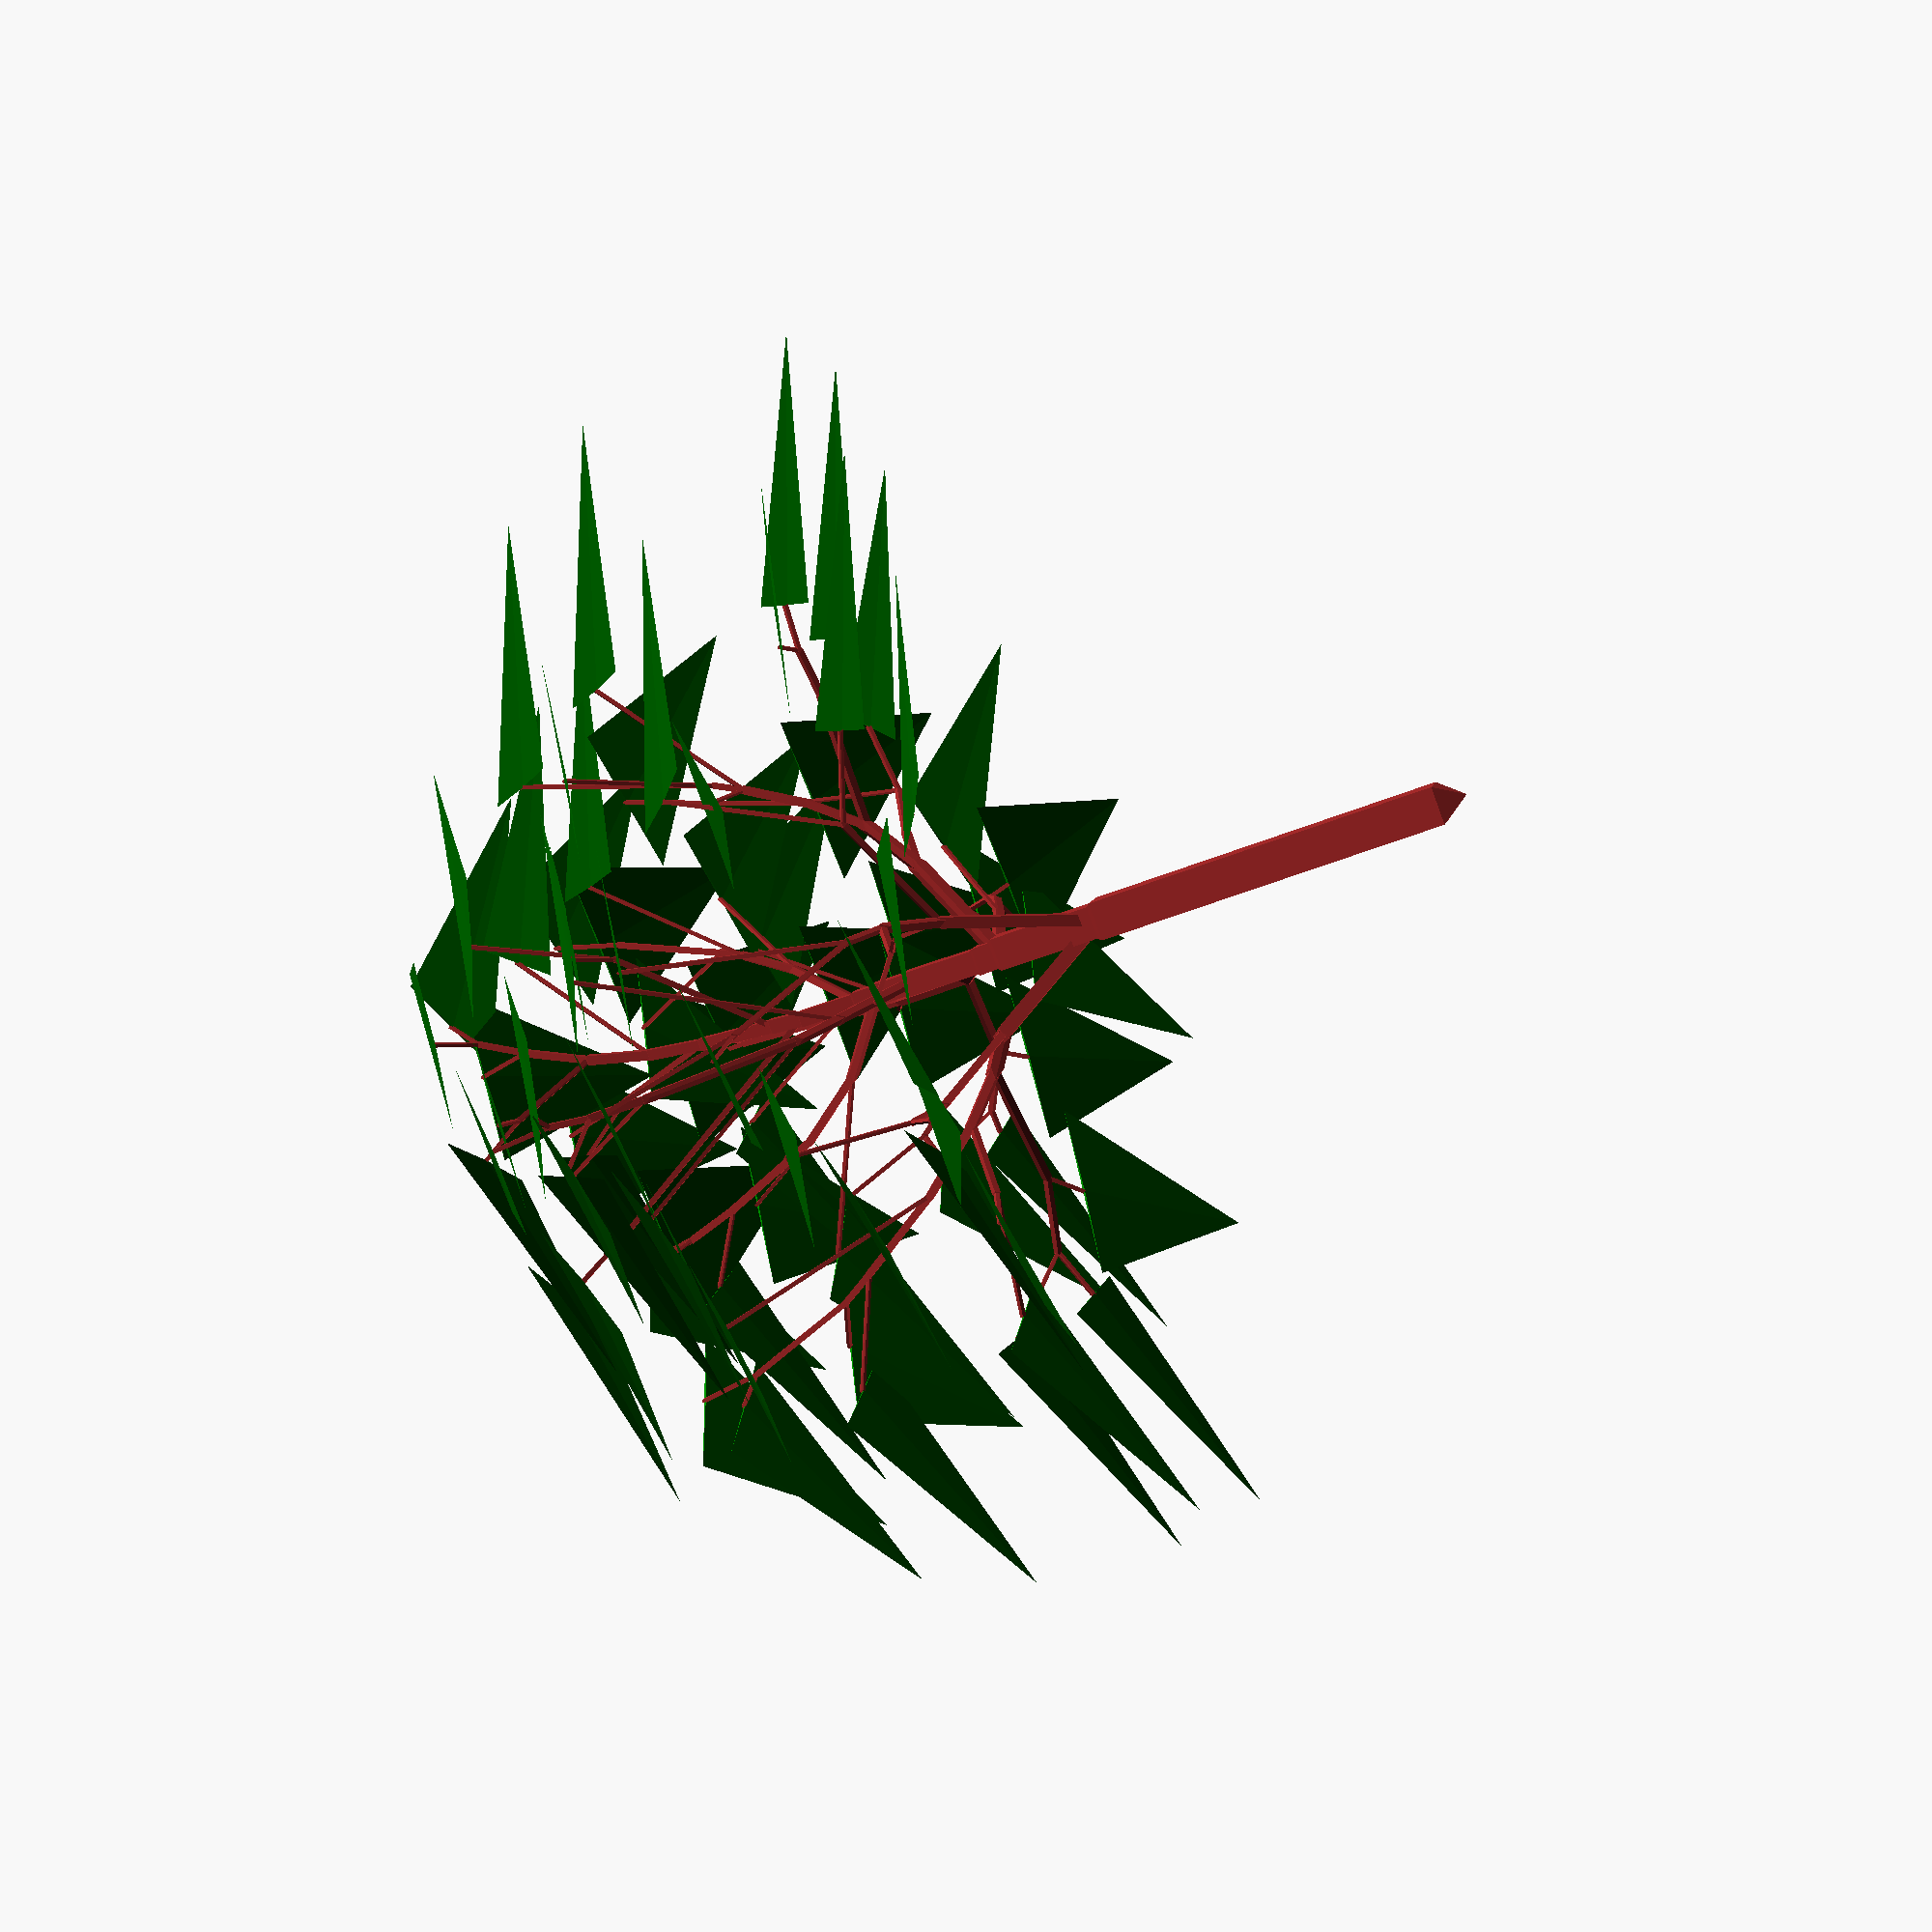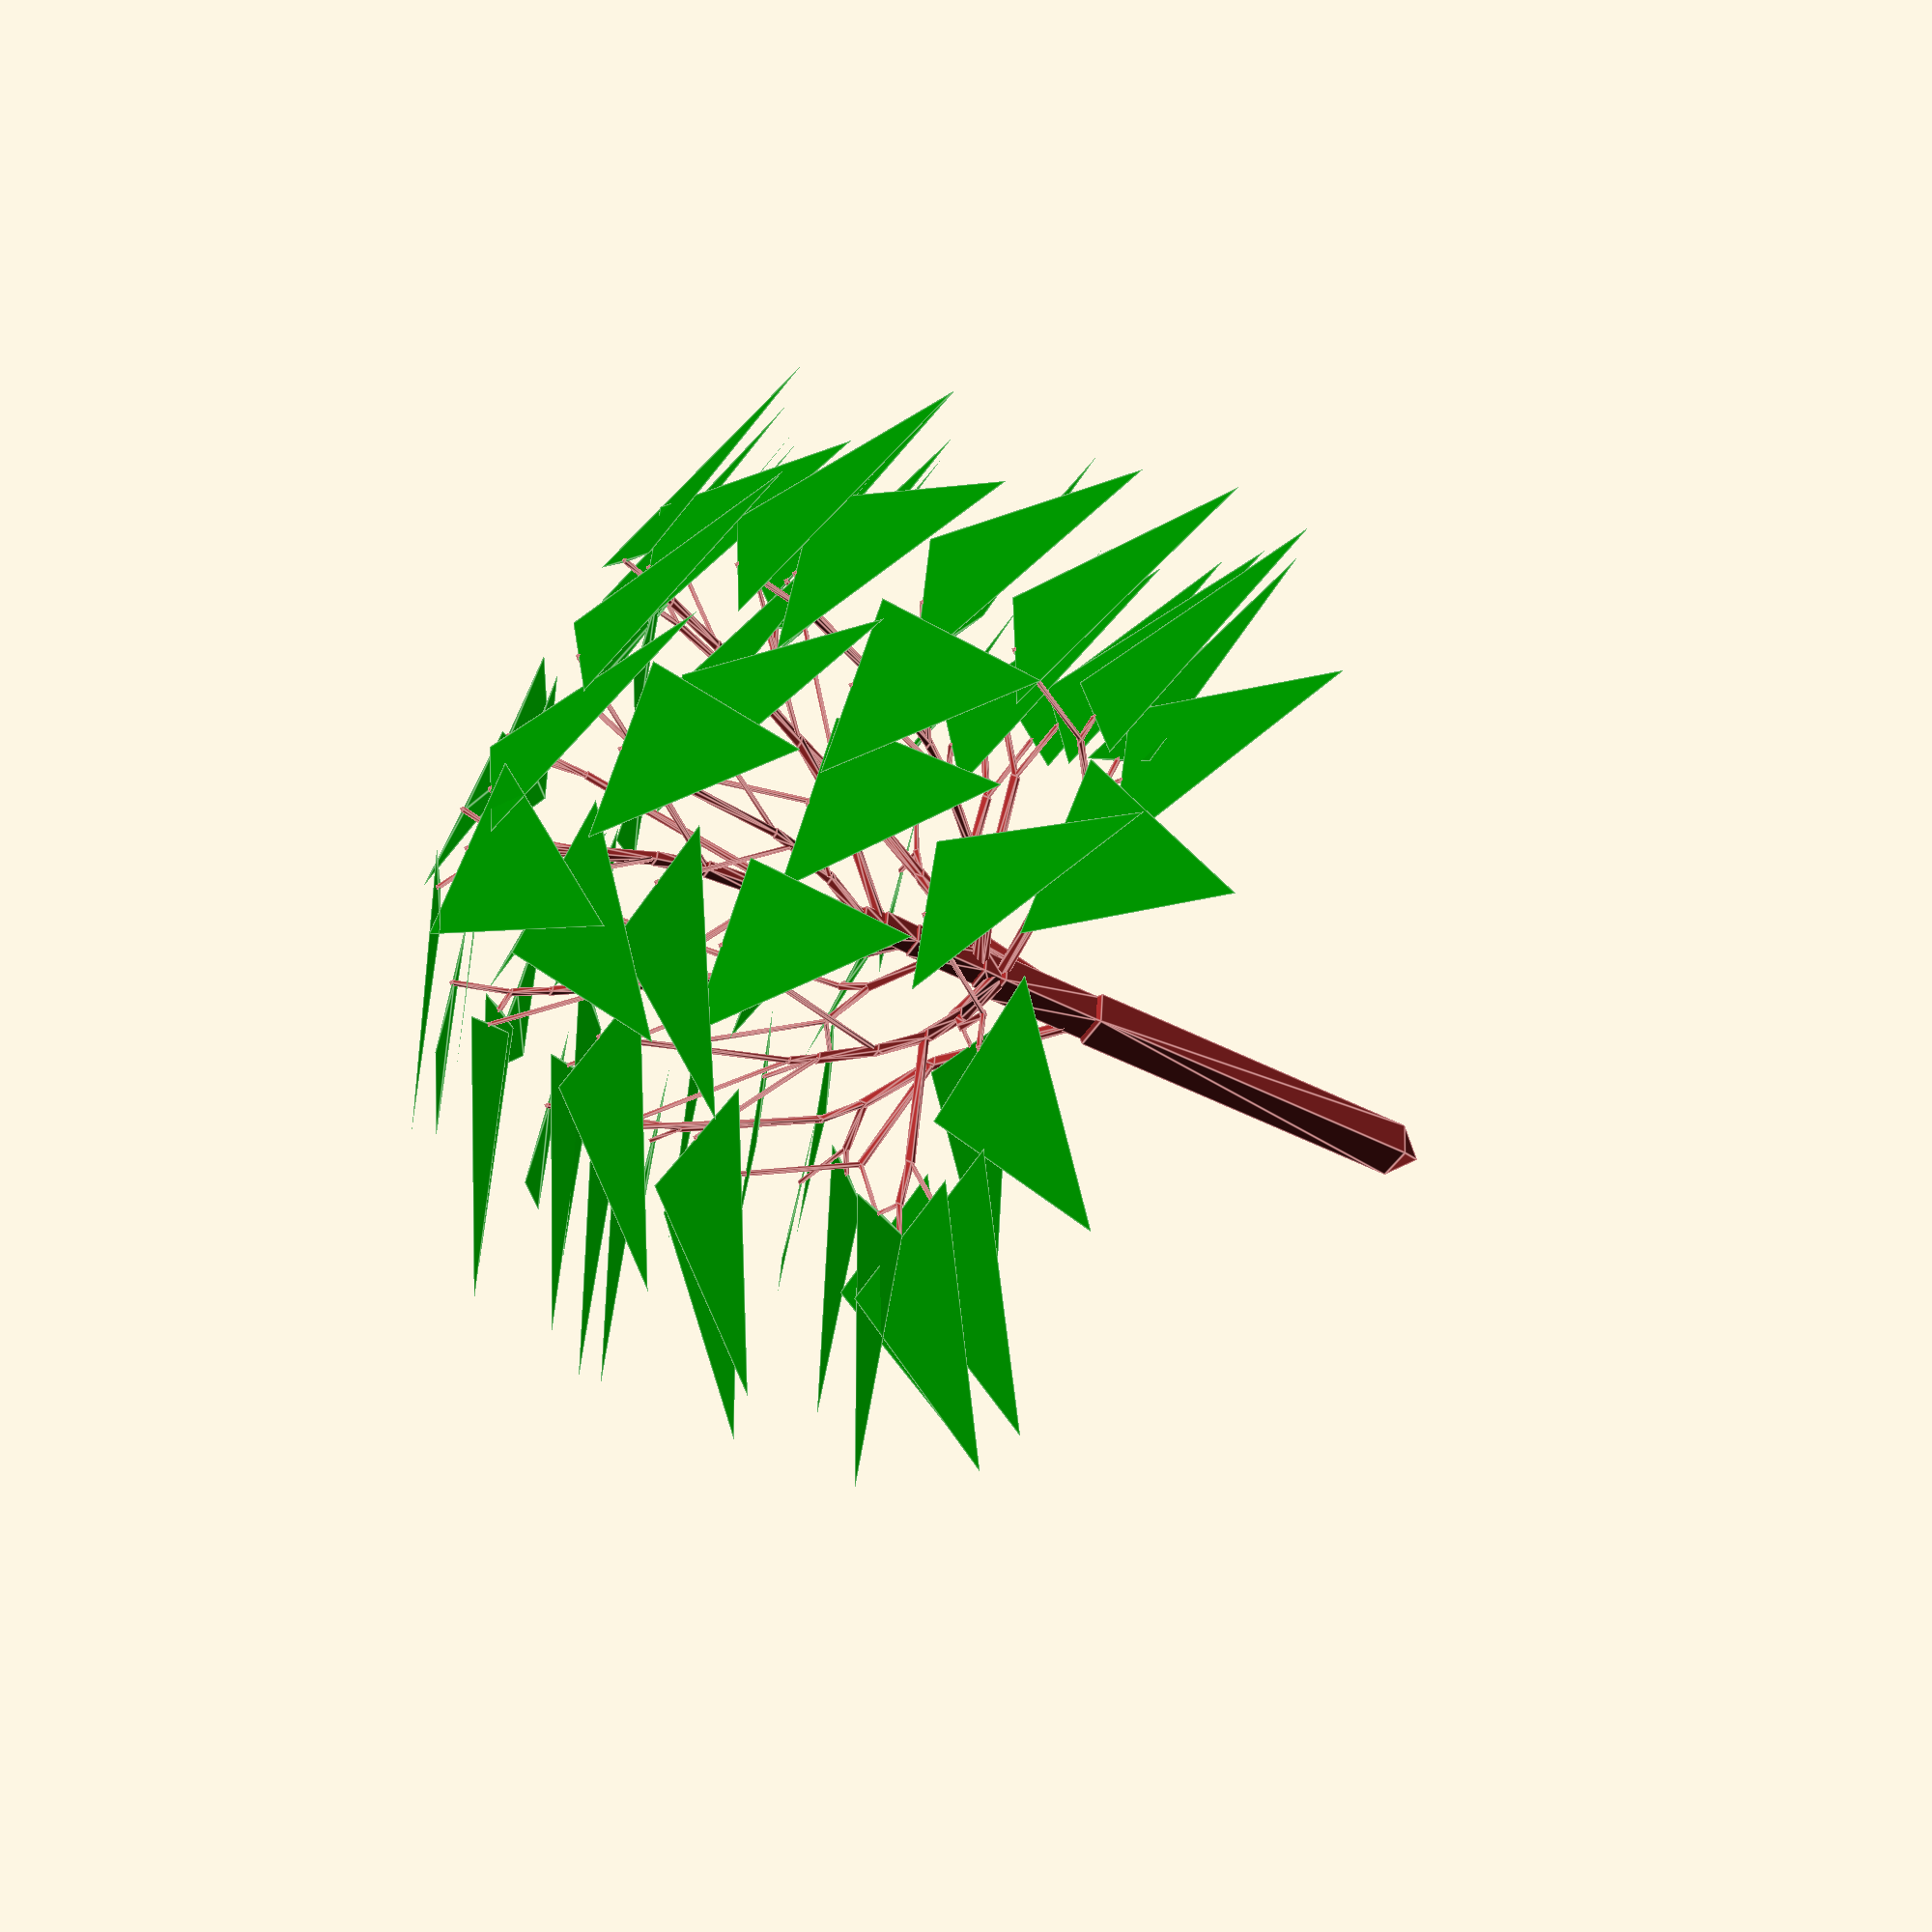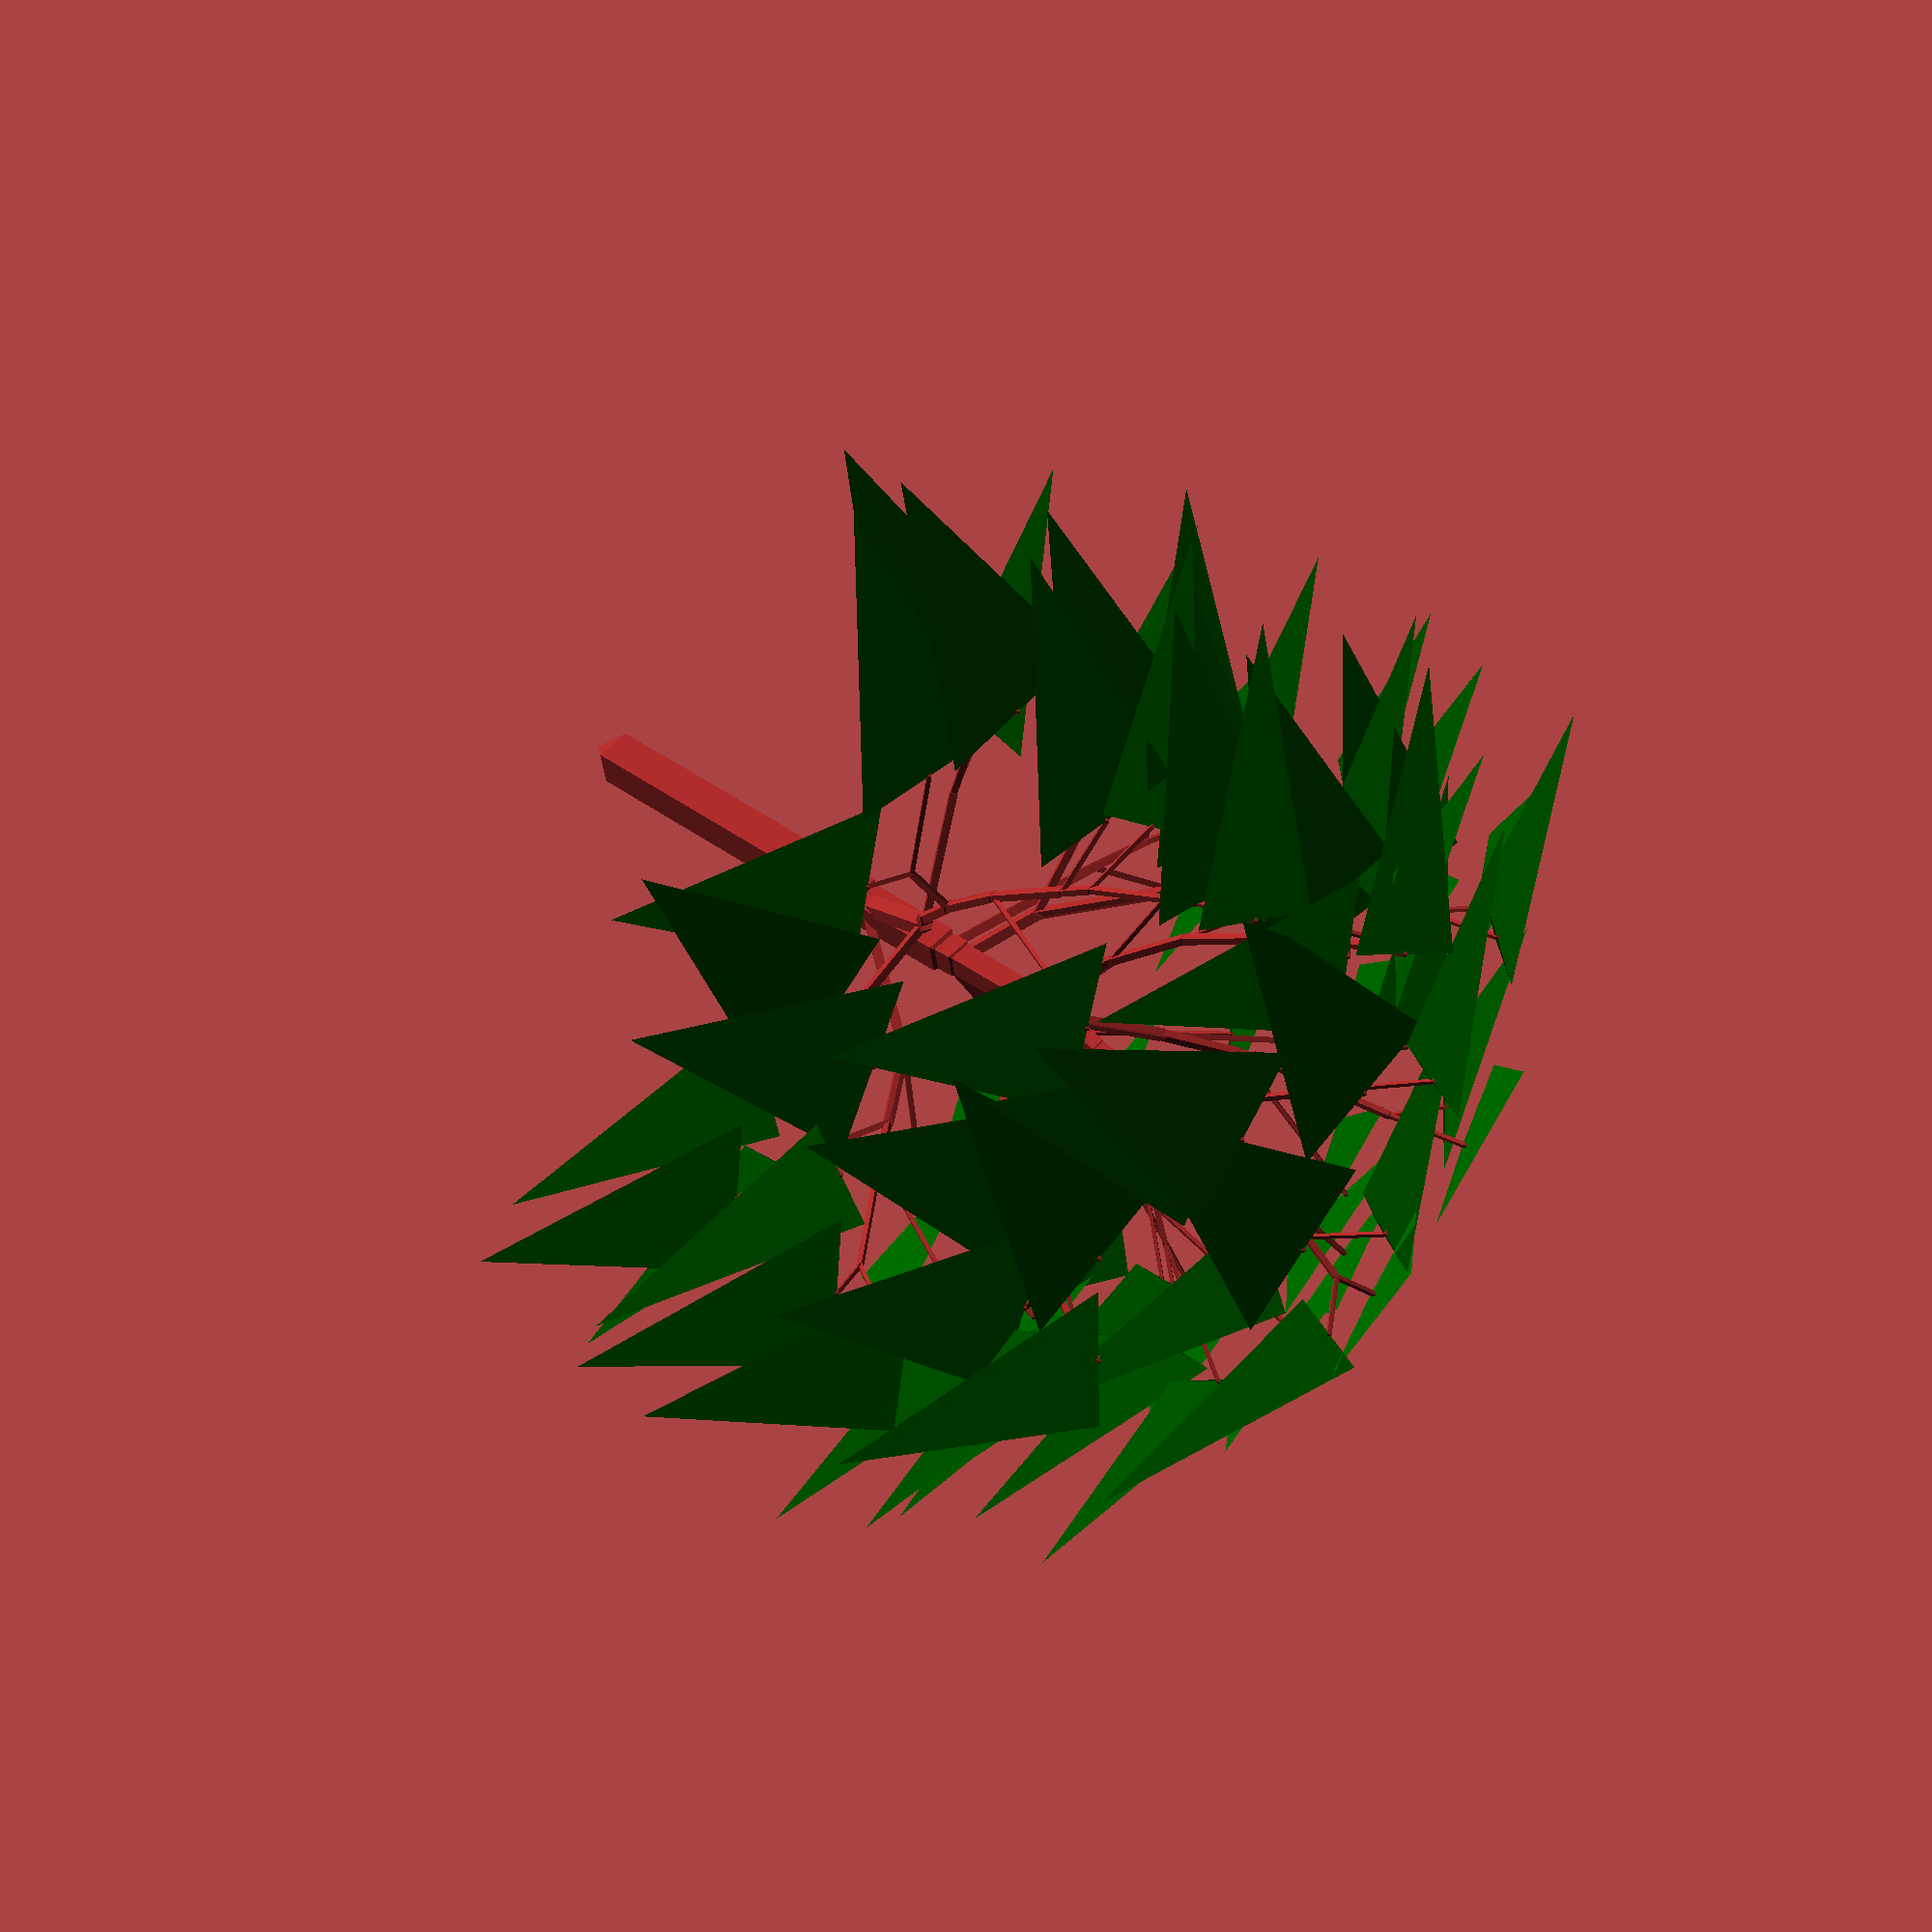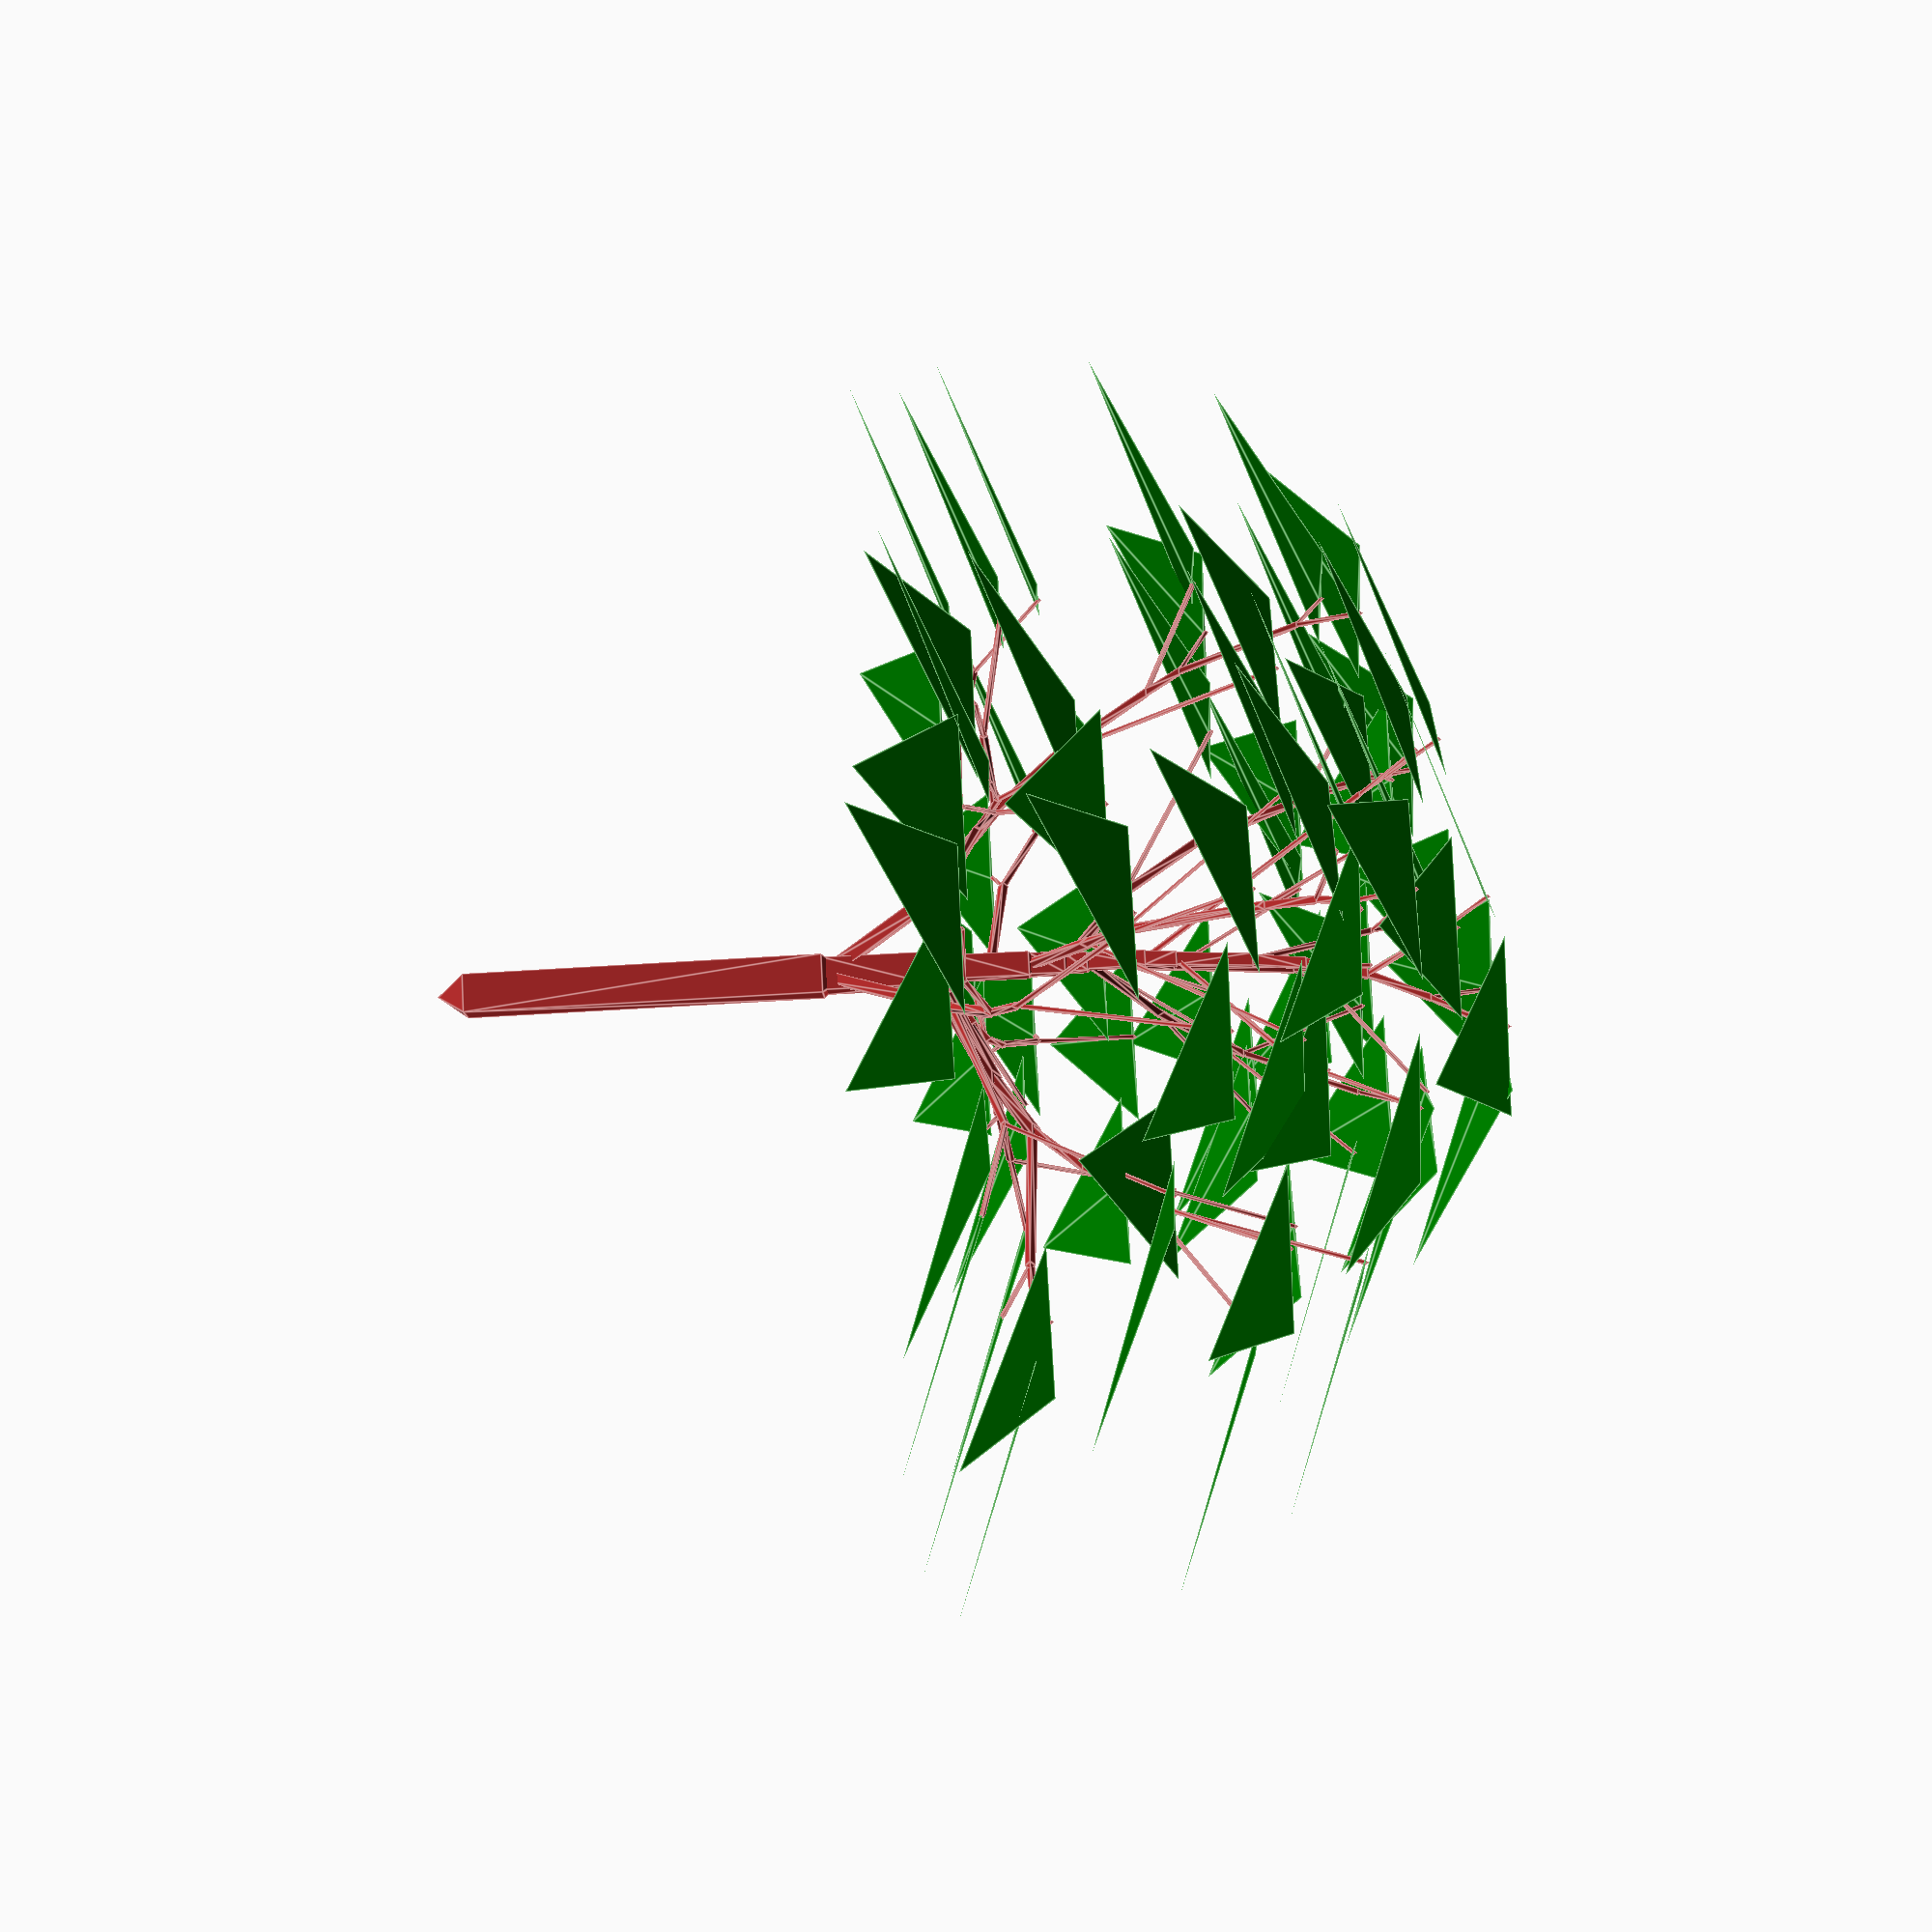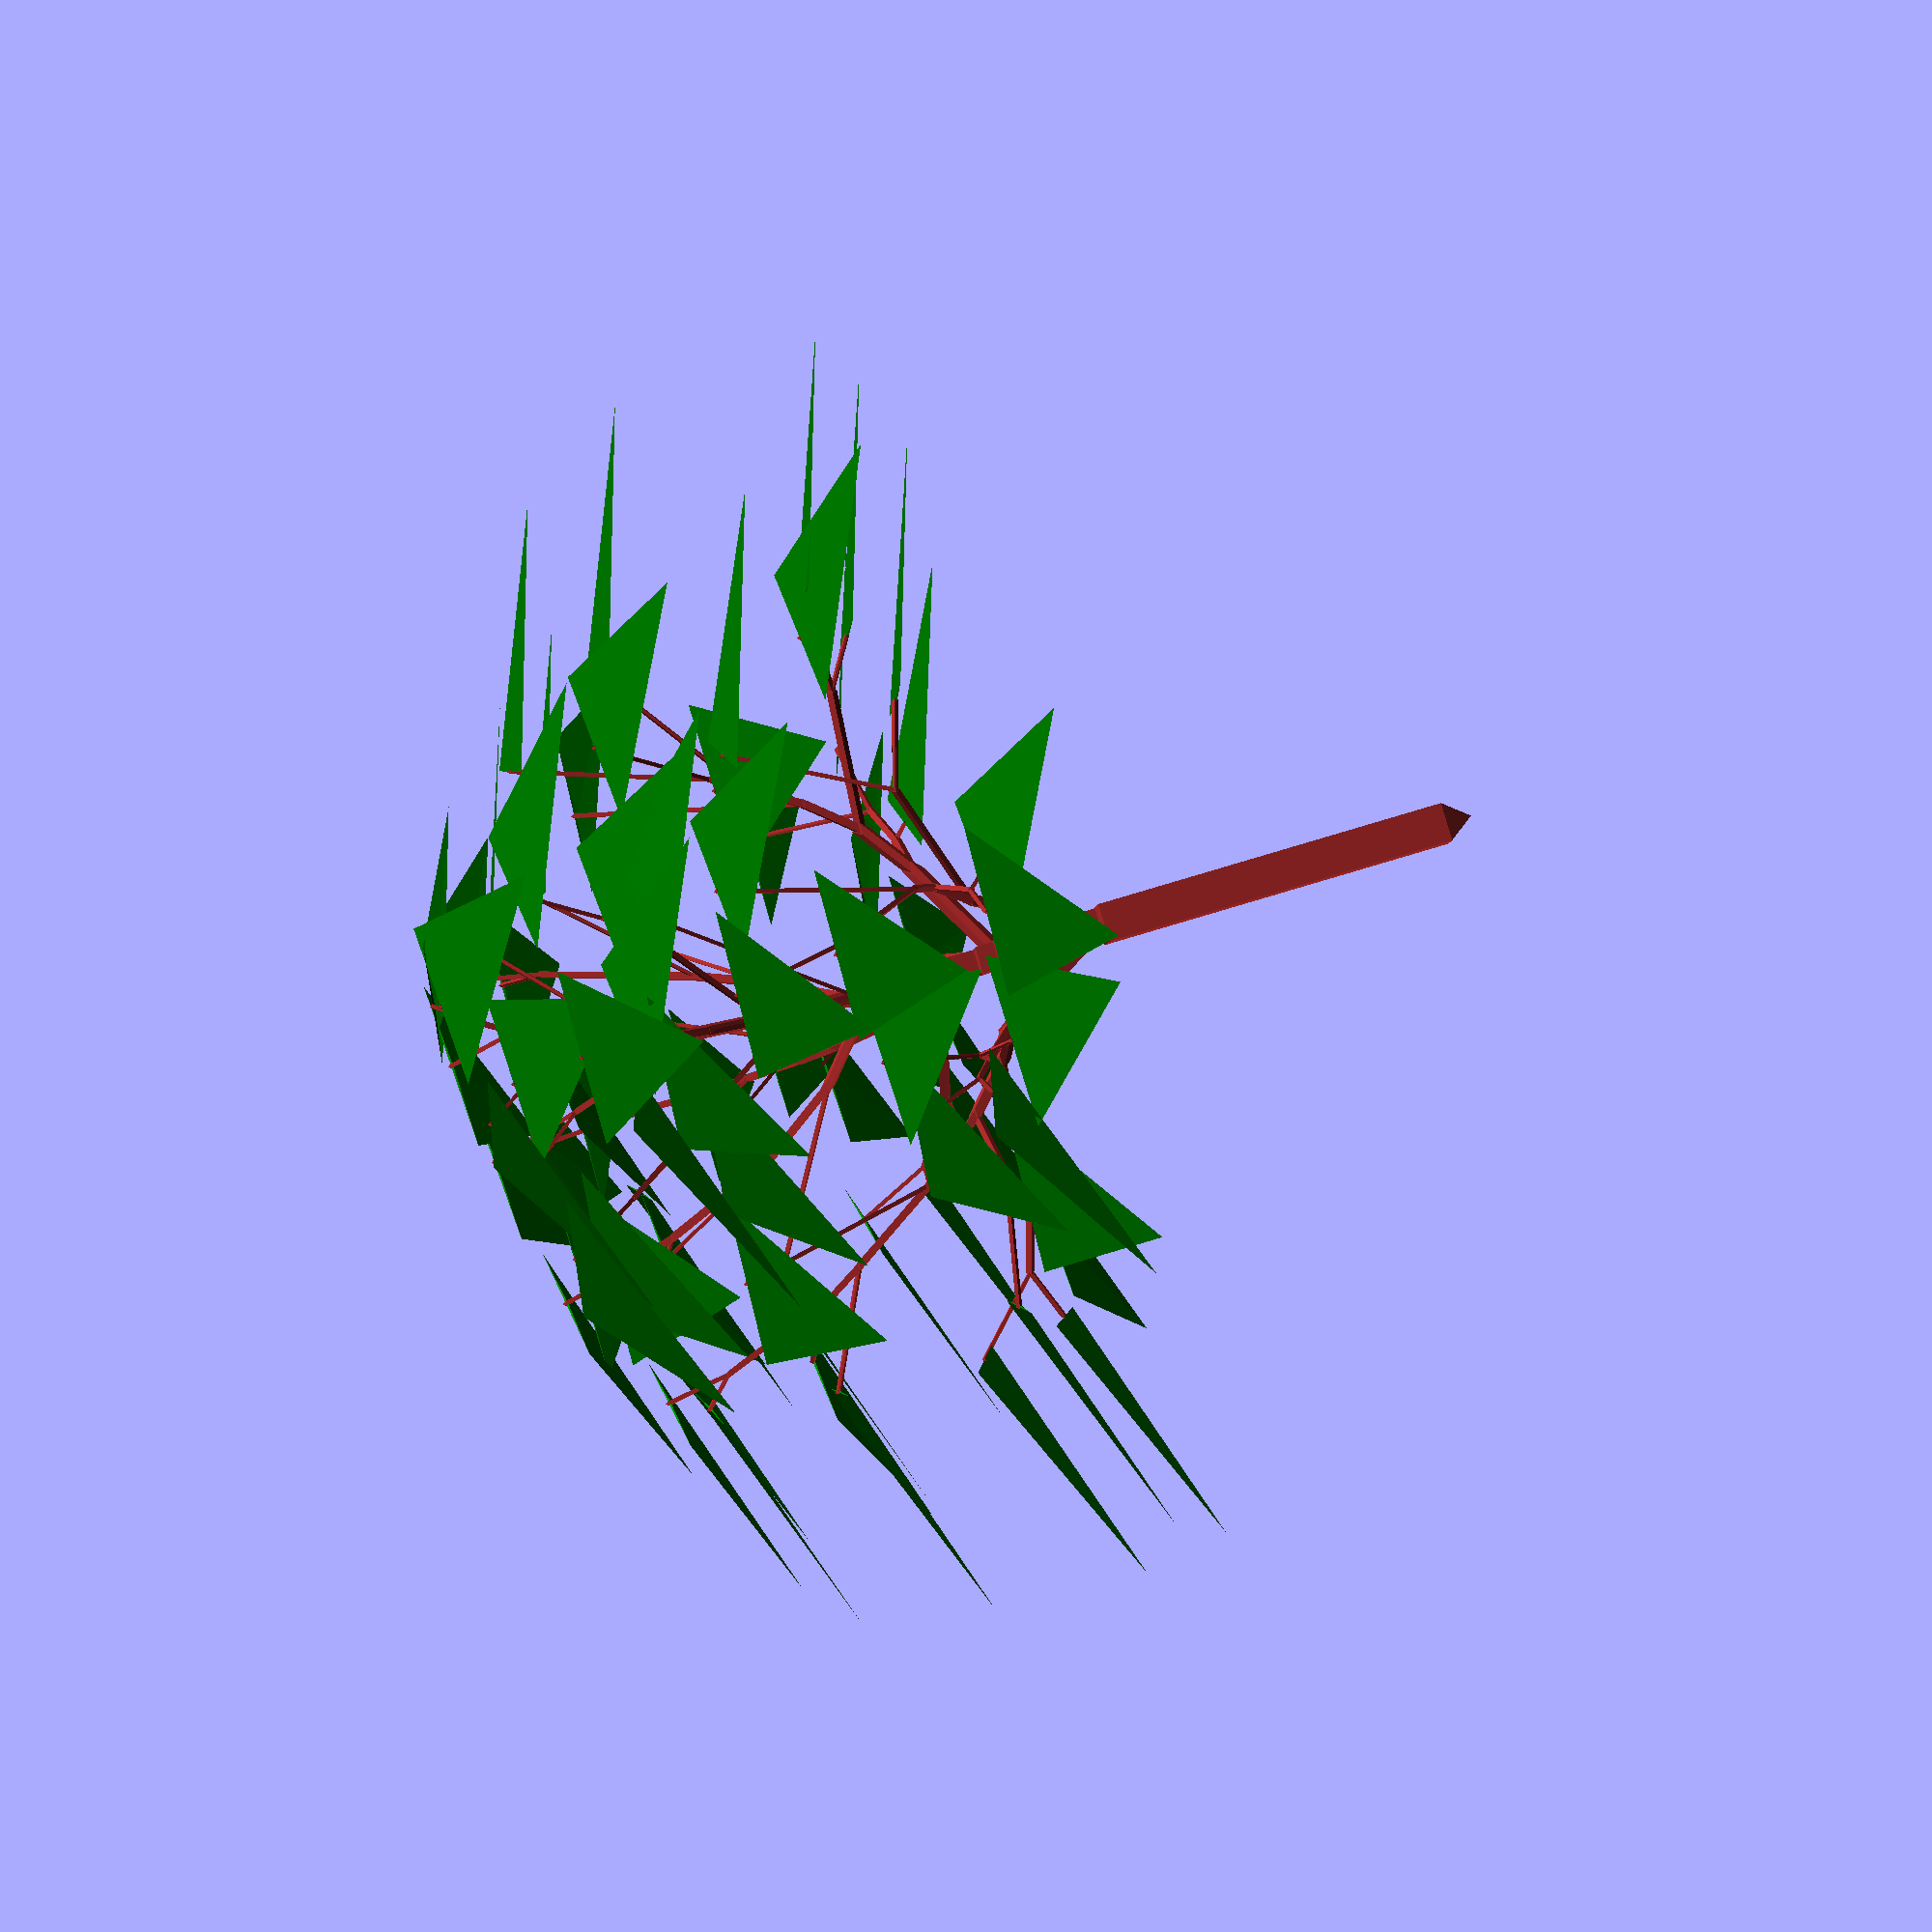
<openscad>

  // the base square has size d
  module octahedron(d) {
    rotate(45) {
      linear_extrude(d/sqrt(2), scale=0)
      square(d, center=true);

      mirror([0,0,1])
      linear_extrude(d/sqrt(2), scale=0)
      square(d, center=true);
    }
  }

  module triangle(x, y) {
    mirror([0,0,1])
    linear_extrude(0.1, scale=0)
    polygon([
      [x, 0],
      [0, y/2],
      [0, -y/2]
    ]);
  };


    color("brown")
    hull() {
      
    translate([0, 0, 0])
    octahedron(1.7320508075688776);
  
      
    translate([-0.018228634170415533, 0.022780929862562777, 15.999947150212368])
    octahedron(1.7320508075688776);
  
    };
  

    color("brown")
    hull() {
      
    translate([-0.018228634170415533, 0.022780929862562777, 15.999947150212368])
    octahedron(1.4696938456699071);
  
      
    translate([-0.009106597632212035, -0.0022292511194468463, 20.79922741153273])
    octahedron(1.4696938456699071);
  
    };
  

    color("brown")
    hull() {
      
    translate([-0.009106597632212035, -0.0022292511194468463, 20.79922741153273])
    octahedron(1.2328828005937955);
  
      
    translate([0.030529434824935794, 0.01359107315251247, 21.797885112334956])
    octahedron(1.2328828005937955);
  
    };
  

    color("brown")
    hull() {
      
    translate([-0.018228634170415533, 0.022780929862562777, 15.999947150212368])
    octahedron(0.7483314773547883);
  
      
    translate([1.3080028240125054, 3.388366486912336, 21.483114702077906])
    octahedron(0.7483314773547883);
  
    };
  

    color("brown")
    hull() {
      
    translate([0.030529434824935794, 0.01359107315251247, 21.797885112334956])
    octahedron(1.077032961426901);
  
      
    translate([0.030312079189906707, -0.024518157362006163, 25.18453831538204])
    octahedron(1.077032961426901);
  
    };
  

    color("brown")
    hull() {
      
    translate([1.3080028240125054, 3.388366486912336, 21.483114702077906])
    octahedron(0.6324555320336759);
  
      
    translate([1.9727917785097369, 4.761149350824349, 22.34972058156624])
    octahedron(0.6324555320336759);
  
    };
  

    color("brown")
    hull() {
      
    translate([0.030312079189906707, -0.024518157362006163, 25.18453831538204])
    octahedron(0.9591663046625442);
  
      
    translate([0.08056462296164556, -0.09532106050871791, 26.777301775003984])
    octahedron(0.9591663046625442);
  
    };
  

    color("brown")
    hull() {
      
    translate([0.030529434824935794, 0.01359107315251247, 21.797885112334956])
    octahedron(0.6000000000000001);
  
      
    translate([3.1492433550397876, -1.8146553725591654, 23.453061479705607])
    octahedron(0.6000000000000001);
  
    };
  

    color("brown")
    hull() {
      
    translate([0.08056462296164556, -0.09532106050871791, 26.777301775003984])
    octahedron(0.8246211251235323);
  
      
    translate([0.010794430166553168, -0.04210772143499027, 27.76907526779426])
    octahedron(0.8246211251235323);
  
    };
  

    color("brown")
    hull() {
      
    translate([-0.018228634170415533, 0.022780929862562777, 15.999947150212368])
    octahedron(0.5291502622129183);
  
      
    translate([-4.65043783066866, 1.1674000807270477, 21.802689511928204])
    octahedron(0.5291502622129183);
  
    };
  

    color("brown")
    hull() {
      
    translate([-0.009106597632212035, -0.0022292511194468463, 20.79922741153273])
    octahedron(0.66332495807108);
  
      
    translate([-2.531555100059514, -4.281282709003608, 23.26956705726617])
    octahedron(0.66332495807108);
  
    };
  

    color("brown")
    hull() {
      
    translate([1.9727917785097369, 4.761149350824349, 22.34972058156624])
    octahedron(0.5291502622129182);
  
      
    translate([3.2034114163705385, 6.223278003934681, 24.10254607836701])
    octahedron(0.5291502622129182);
  
    };
  

    color("brown")
    hull() {
      
    translate([-2.531555100059514, -4.281282709003608, 23.26956705726617])
    octahedron(0.3464101615137755);
  
      
    translate([-2.928000290157323, -6.0258444362345065, 23.481080689051517])
    octahedron(0.3464101615137755);
  
    };
  

    color("brown")
    hull() {
      
    translate([-2.531555100059514, -4.281282709003608, 23.26956705726617])
    octahedron(0.5656854249492381);
  
      
    translate([-3.9770899795016903, -6.188366811667429, 24.928252995835596])
    octahedron(0.5656854249492381);
  
    };
  

    color("brown")
    hull() {
      
    translate([0.010794430166553168, -0.04210772143499027, 27.76907526779426])
    octahedron(0.692820323027551);
  
      
    translate([-0.2891399058737273, 0.19641717777781942, 30.340604556037526])
    octahedron(0.692820323027551);
  
    };
  

    color("brown")
    hull() {
      
    translate([0.030312079189906707, -0.024518157362006163, 25.18453831538204])
    octahedron(0.48989794855663565);
  
      
    translate([-2.2486987391523066, 2.554690386756398, 27.815077568019902])
    octahedron(0.48989794855663565);
  
    };
  

    color("brown")
    hull() {
      
    translate([-4.65043783066866, 1.1674000807270477, 21.802689511928204])
    octahedron(0.44721359549995804);
  
      
    translate([-7.378505544940439, 2.7623122849567, 23.507916763394878])
    octahedron(0.44721359549995804);
  
    };
  

    color("brown")
    hull() {
      
    translate([-0.2891399058737273, 0.19641717777781942, 30.340604556037526])
    octahedron(0.632455532033676);
  
      
    translate([-0.4731669257165396, 0.2039827798432135, 31.724297861822514])
    octahedron(0.632455532033676);
  
    };
  

    color("brown")
    hull() {
      
    translate([-2.928000290157323, -6.0258444362345065, 23.481080689051517])
    octahedron(0.2);
  
      
    translate([-3.5075582572502153, -6.285587886945536, 22.918391507977763])
    octahedron(0.2);
  
    };
  

    color("brown")
    hull() {
      
    translate([0.08056462296164556, -0.09532106050871791, 26.777301775003984])
    octahedron(0.48989794855663565);
  
      
    translate([3.5954020825287842, 1.1644134898393563, 29.628166358391418])
    octahedron(0.48989794855663565);
  
    };
  

    color("brown")
    hull() {
      
    translate([-2.2486987391523066, 2.554690386756398, 27.815077568019902])
    octahedron(0.447213595499958);
  
      
    translate([-3.5912028412029566, 4.055204718664202, 29.38352804619984])
    octahedron(0.447213595499958);
  
    };
  

    color("brown")
    hull() {
      
    translate([-0.009106597632212035, -0.0022292511194468463, 20.79922741153273])
    octahedron(0.447213595499958);
  
      
    translate([5.267348622825192, -6.674346615732671, 22.263519693351153])
    octahedron(0.447213595499958);
  
    };
  

    color("brown")
    hull() {
      
    translate([-7.378505544940439, 2.7623122849567, 23.507916763394878])
    octahedron(0.3464101615137755);
  
      
    translate([-8.756142386634101, 4.016548326888348, 24.67636523842488])
    octahedron(0.3464101615137755);
  
    };
  

    color("brown")
    hull() {
      
    translate([-3.9770899795016903, -6.188366811667429, 24.928252995835596])
    octahedron(0.447213595499958);
  
      
    translate([-5.348073289446858, -7.350552881957681, 27.064639719949728])
    octahedron(0.447213595499958);
  
    };
  

    color("brown")
    hull() {
      
    translate([3.2034114163705385, 6.223278003934681, 24.10254607836701])
    octahedron(0.447213595499958);
  
      
    translate([4.955884596264173, 7.897221585048287, 27.013257103184174])
    octahedron(0.447213595499958);
  
    };
  

    color("brown")
    hull() {
      
    translate([3.2034114163705385, 6.223278003934681, 24.10254607836701])
    octahedron(0.28284271247461906);
  
      
    translate([4.376312427254542, 9.398854005829927, 23.76221161256974])
    octahedron(0.28284271247461906);
  
    };
  

    color("brown")
    hull() {
      
    translate([-2.928000290157323, -6.0258444362345065, 23.481080689051517])
    octahedron(0.28284271247461906);
  
      
    translate([-2.1906105396632336, -9.167169593278892, 23.83917732215986])
    octahedron(0.28284271247461906);
  
    };
  

    color("brown")
    hull() {
      
    translate([3.1492433550397876, -1.8146553725591654, 23.453061479705607])
    octahedron(0.3464101615137755);
  
      
    translate([8.400717062059332, -1.3784555375832475, 24.128465718286794])
    octahedron(0.3464101615137755);
  
    };
  

    color("brown")
    hull() {
      
    translate([0.010794430166553168, -0.04210772143499027, 27.76907526779426])
    octahedron(0.447213595499958);
  
      
    translate([0.8526910552929311, -3.586213581877856, 30.831895427553974])
    octahedron(0.447213595499958);
  
    };
  

    color("brown")
    hull() {
      
    translate([1.3080028240125054, 3.388366486912336, 21.483114702077906])
    octahedron(0.4000000000000001);
  
      
    translate([-2.177526043880096, 8.948742212193196, 23.46420086352248])
    octahedron(0.4000000000000001);
  
    };
  

    color("brown")
    hull() {
      
    translate([5.267348622825192, -6.674346615732671, 22.263519693351153])
    octahedron(0.4);
  
      
    translate([7.0133552385815054, -8.94652354553568, 22.879161606105267])
    octahedron(0.4);
  
    };
  

    color("brown")
    hull() {
      
    translate([3.1492433550397876, -1.8146553725591654, 23.453061479705607])
    octahedron(0.48989794855663565);
  
      
    translate([6.7009117352017995, -4.748833819782281, 27.983063641350725])
    octahedron(0.48989794855663565);
  
    };
  

    color("brown")
    hull() {
      
    translate([1.9727917785097369, 4.761149350824349, 22.34972058156624])
    octahedron(0.3464101615137755);
  
      
    translate([7.794037132594575, 6.829249971596446, 22.434041194175])
    octahedron(0.3464101615137755);
  
    };
  

    color("brown")
    hull() {
      
    translate([6.7009117352017995, -4.748833819782281, 27.983063641350725])
    octahedron(0.4);
  
      
    translate([7.735740285383051, -5.693459537689428, 29.67070013631781])
    octahedron(0.4);
  
    };
  

    color("brown")
    hull() {
      
    translate([-0.4731669257165396, 0.2039827798432135, 31.724297861822514])
    octahedron(0.5656854249492381);
  
      
    translate([-0.716084468785702, 0.09189288882145057, 35.092178449067916])
    octahedron(0.5656854249492381);
  
    };
  

    color("brown")
    hull() {
      
    translate([-2.177526043880096, 8.948742212193196, 23.46420086352248])
    octahedron(0.28284271247461906);
  
      
    translate([-2.674255974252976, 10.58056918949819, 24.3425238296663])
    octahedron(0.28284271247461906);
  
    };
  

    color("brown")
    hull() {
      
    translate([-4.65043783066866, 1.1674000807270477, 21.802689511928204])
    octahedron(0.28284271247461906);
  
      
    translate([-10.025115335231403, -1.277760246928811, 23.840917304362318])
    octahedron(0.28284271247461906);
  
    };
  

    color("brown")
    hull() {
      
    translate([-2.177526043880096, 8.948742212193196, 23.46420086352248])
    octahedron(0.28284271247461906);
  
      
    translate([-4.40578118644666, 11.034465005770285, 24.207018890601027])
    octahedron(0.28284271247461906);
  
    };
  

    color("brown")
    hull() {
      
    translate([7.0133552385815054, -8.94652354553568, 22.879161606105267])
    octahedron(0.3464101615137755);
  
      
    translate([8.130574070756973, -10.147568159951032, 23.609182106519697])
    octahedron(0.3464101615137755);
  
    };
  

    color("brown")
    hull() {
      
    translate([-5.348073289446858, -7.350552881957681, 27.064639719949728])
    octahedron(0.4);
  
      
    translate([-6.6504977925541535, -8.242030769301183, 29.606051233839498])
    octahedron(0.4);
  
    };
  

    color("brown")
    hull() {
      
    translate([6.7009117352017995, -4.748833819782281, 27.983063641350725])
    octahedron(0.2);
  
      
    translate([8.078479362188803, -5.430747853871211, 28.614513420878705])
    octahedron(0.2);
  
    };
  

    color("brown")
    hull() {
      
    translate([-7.378505544940439, 2.7623122849567, 23.507916763394878])
    octahedron(0.28284271247461906);
  
      
    translate([-9.533181663528893, 6.030331603280616, 22.47246024473677])
    octahedron(0.28284271247461906);
  
    };
  

    color("brown")
    hull() {
      
    translate([8.400717062059332, -1.3784555375832475, 24.128465718286794])
    octahedron(0.28284271247461906);
  
      
    translate([11.169506195122102, -0.4189306439852929, 25.73892000416028])
    octahedron(0.28284271247461906);
  
    };
  

    color("brown")
    hull() {
      
    translate([0.8526910552929311, -3.586213581877856, 30.831895427553974])
    octahedron(0.4);
  
      
    translate([1.3396592465527466, -5.855755817283098, 33.49169305598158])
    octahedron(0.4);
  
    };
  

    color("brown")
    hull() {
      
    translate([3.5954020825287842, 1.1644134898393563, 29.628166358391418])
    octahedron(0.447213595499958);
  
      
    translate([6.186928516318582, 1.8790475727723495, 32.959286284356196])
    octahedron(0.447213595499958);
  
    };
  

    color("brown")
    hull() {
      
    translate([-6.6504977925541535, -8.242030769301183, 29.606051233839498])
    octahedron(0.28284271247461906);
  
      
    translate([-7.221567182921028, -8.596030925084799, 30.833626069233244])
    octahedron(0.28284271247461906);
  
    };
  

    color("brown")
    hull() {
      
    translate([-0.716084468785702, 0.09189288882145057, 35.092178449067916])
    octahedron(0.4898979485566357);
  
      
    translate([-1.1881164814843763, 0.091055643028779, 37.428664623221195])
    octahedron(0.4898979485566357);
  
    };
  

    color("brown")
    hull() {
      
    translate([-2.674255974252976, 10.58056918949819, 24.3425238296663])
    octahedron(0.2);
  
      
    translate([-2.4120562173757545, 11.329081303205026, 23.998633861741823])
    octahedron(0.2);
  
    };
  

    color("brown")
    hull() {
      
    translate([4.376312427254542, 9.398854005829927, 23.76221161256974])
    octahedron(0.2);
  
      
    translate([3.4518578977761365, 11.668608889037317, 23.46222964037727])
    octahedron(0.2);
  
    };
  

    color("brown")
    hull() {
      
    translate([8.400717062059332, -1.3784555375832475, 24.128465718286794])
    octahedron(0.2);
  
      
    translate([11.064372043056666, -2.6730236000195604, 23.633440275489473])
    octahedron(0.2);
  
    };
  

    color("brown")
    hull() {
      
    translate([1.3396592465527466, -5.855755817283098, 33.49169305598158])
    octahedron(0.3464101615137755);
  
      
    translate([1.4880154310761013, -6.595725981689434, 34.668520477068384])
    octahedron(0.3464101615137755);
  
    };
  

    color("brown")
    hull() {
      
    translate([7.794037132594575, 6.829249971596446, 22.434041194175])
    octahedron(0.28284271247461906);
  
      
    translate([10.945149526366205, 8.653036605694027, 23.379603403353947])
    octahedron(0.28284271247461906);
  
    };
  

    color("brown")
    hull() {
      
    translate([7.735740285383051, -5.693459537689428, 29.67070013631781])
    octahedron(0.3464101615137755);
  
      
    translate([8.74837117858462, -6.678035433598381, 31.85205974760603])
    octahedron(0.3464101615137755);
  
    };
  

    color("brown")
    hull() {
      
    translate([4.955884596264173, 7.897221585048287, 27.013257103184174])
    octahedron(0.4);
  
      
    translate([6.96546477309243, 9.530947858737758, 31.044185763140064])
    octahedron(0.4);
  
    };
  

    color("brown")
    hull() {
      
    translate([-9.533181663528893, 6.030331603280616, 22.47246024473677])
    octahedron(0.2);
  
      
    translate([-10.599333262099336, 6.324065509560847, 21.90344514693856])
    octahedron(0.2);
  
    };
  

    color("brown")
    hull() {
      
    translate([11.169506195122102, -0.4189306439852929, 25.73892000416028])
    octahedron(0.2);
  
      
    translate([12.022356320408877, 0.3065963112934771, 25.731091817118923])
    octahedron(0.2);
  
    };
  

    color("brown")
    hull() {
      
    translate([8.130574070756973, -10.147568159951032, 23.609182106519697])
    octahedron(0.2);
  
      
    translate([9.083040453306234, -11.366706330673308, 22.88110599577366])
    octahedron(0.2);
  
    };
  

    color("brown")
    hull() {
      
    translate([7.794037132594575, 6.829249971596446, 22.434041194175])
    octahedron(0.2);
  
      
    translate([10.932328884409337, 5.832295713721101, 21.811543271469695])
    octahedron(0.2);
  
    };
  

    color("brown")
    hull() {
      
    translate([-2.1906105396632336, -9.167169593278892, 23.83917732215986])
    octahedron(0.2);
  
      
    translate([-3.7609653579271094, -12.037594850162256, 24.38694633831897])
    octahedron(0.2);
  
    };
  

    color("brown")
    hull() {
      
    translate([7.0133552385815054, -8.94652354553568, 22.879161606105267])
    octahedron(0.2);
  
      
    translate([10.099925832012945, -8.902368000270684, 22.52322589750415])
    octahedron(0.2);
  
    };
  

    color("brown")
    hull() {
      
    translate([-3.9770899795016903, -6.188366811667429, 24.928252995835596])
    octahedron(0.3464101615137755);
  
      
    translate([-9.21050608132588, -9.725381774627929, 24.525154046942397])
    octahedron(0.3464101615137755);
  
    };
  

    color("brown")
    hull() {
      
    translate([8.130574070756973, -10.147568159951032, 23.609182106519697])
    octahedron(0.28284271247461906);
  
      
    translate([9.961069385624654, -11.393931702736378, 25.253684358892414])
    octahedron(0.28284271247461906);
  
    };
  

    color("brown")
    hull() {
      
    translate([6.96546477309243, 9.530947858737758, 31.044185763140064])
    octahedron(0.3464101615137755);
  
      
    translate([7.742020504819198, 10.061641380026444, 32.57643074530095])
    octahedron(0.3464101615137755);
  
    };
  

    color("brown")
    hull() {
      
    translate([-4.40578118644666, 11.034465005770285, 24.207018890601027])
    octahedron(0.2);
  
      
    translate([-5.879839260452744, 12.383077067322978, 22.887518963748153])
    octahedron(0.2);
  
    };
  

    color("brown")
    hull() {
      
    translate([5.267348622825192, -6.674346615732671, 22.263519693351153])
    octahedron(0.2);
  
      
    translate([5.365104361951181, -11.691021580839735, 24.56736491337554])
    octahedron(0.2);
  
    };
  

    color("brown")
    hull() {
      
    translate([-9.21050608132588, -9.725381774627929, 24.525154046942397])
    octahedron(0.28284271247461906);
  
      
    translate([-11.029445365967584, -11.030109152148677, 24.674148155496756])
    octahedron(0.28284271247461906);
  
    };
  

    color("brown")
    hull() {
      
    translate([-1.1881164814843763, 0.091055643028779, 37.428664623221195])
    octahedron(0.44721359549995804);
  
      
    translate([-2.0478207299022317, -0.05296077571513509, 40.073391072966515])
    octahedron(0.44721359549995804);
  
    };
  

    color("brown")
    hull() {
      
    translate([9.961069385624654, -11.393931702736378, 25.253684358892414])
    octahedron(0.2);
  
      
    translate([11.004373585104727, -11.822757107800097, 25.193048307735438])
    octahedron(0.2);
  
    };
  

    color("brown")
    hull() {
      
    translate([-6.6504977925541535, -8.242030769301183, 29.606051233839498])
    octahedron(0.2);
  
      
    translate([-8.204560495666566, -6.696632230031077, 31.001444330630182])
    octahedron(0.2);
  
    };
  

    color("brown")
    hull() {
      
    translate([-10.025115335231403, -1.277760246928811, 23.840917304362318])
    octahedron(0.2);
  
      
    translate([-12.442728811581214, -4.312951377887938, 22.64672313527907])
    octahedron(0.2);
  
    };
  

    color("brown")
    hull() {
      
    translate([-2.674255974252976, 10.58056918949819, 24.3425238296663])
    octahedron(0.2);
  
      
    translate([-2.907854154749329, 12.581791075784391, 27.852933907358604])
    octahedron(0.2);
  
    };
  

    color("brown")
    hull() {
      
    translate([4.376312427254542, 9.398854005829927, 23.76221161256974])
    octahedron(0.2);
  
      
    translate([9.105924090811676, 12.75366778869289, 24.805483380274396])
    octahedron(0.2);
  
    };
  

    color("brown")
    hull() {
      
    translate([11.169506195122102, -0.4189306439852929, 25.73892000416028])
    octahedron(0.2);
  
      
    translate([12.816332612557575, 0.07127052372582299, 29.0135832281388])
    octahedron(0.2);
  
    };
  

    color("brown")
    hull() {
      
    translate([-11.029445365967584, -11.030109152148677, 24.674148155496756])
    octahedron(0.2);
  
      
    translate([-11.715065883915523, -10.950762247498451, 25.30469203688118])
    octahedron(0.2);
  
    };
  

    color("brown")
    hull() {
      
    translate([-9.21050608132588, -9.725381774627929, 24.525154046942397])
    octahedron(0.2);
  
      
    translate([-10.623497878487816, -11.400588177883847, 23.1568319137519])
    octahedron(0.2);
  
    };
  

    color("brown")
    hull() {
      
    translate([10.945149526366205, 8.653036605694027, 23.379603403353947])
    octahedron(0.2);
  
      
    translate([12.561053711615711, 10.329896837755197, 22.501944611298473])
    octahedron(0.2);
  
    };
  

    color("brown")
    hull() {
      
    translate([-9.533181663528893, 6.030331603280616, 22.47246024473677])
    octahedron(0.2);
  
      
    translate([-11.754864020145757, 10.21057559614, 22.611241675424914])
    octahedron(0.2);
  
    };
  

    color("brown")
    hull() {
      
    translate([-0.4731669257165396, 0.2039827798432135, 31.724297861822514])
    octahedron(0.28284271247461906);
  
      
    translate([-6.579569220502886, -1.2512688992485745, 36.48445828998942])
    octahedron(0.28284271247461906);
  
    };
  

    color("brown")
    hull() {
      
    translate([-2.1906105396632336, -9.167169593278892, 23.83917732215986])
    octahedron(0.2);
  
      
    translate([0.4421175690296346, -12.684912631444233, 29.03615925273979])
    octahedron(0.2);
  
    };
  

    color("brown")
    hull() {
      
    translate([-3.5912028412029566, 4.055204718664202, 29.38352804619984])
    octahedron(0.4);
  
      
    translate([-6.965986567694991, 7.23336125550888, 35.36705916090066])
    octahedron(0.4);
  
    };
  

    color("brown")
    hull() {
      
    translate([-8.756142386634101, 4.016548326888348, 24.67636523842488])
    octahedron(0.28284271247461906);
  
      
    translate([-11.577077901919761, 9.312642135869742, 29.14847247923167])
    octahedron(0.28284271247461906);
  
    };
  

    color("brown")
    hull() {
      
    translate([-11.029445365967584, -11.030109152148677, 24.674148155496756])
    octahedron(0.2);
  
      
    translate([-12.40748975192144, -12.62474497829774, 24.604891290370663])
    octahedron(0.2);
  
    };
  

    color("brown")
    hull() {
      
    translate([10.945149526366205, 8.653036605694027, 23.379603403353947])
    octahedron(0.2);
  
      
    translate([13.02374699005328, 11.039799075993066, 26.48672062311164])
    octahedron(0.2);
  
    };
  

    color("brown")
    hull() {
      
    translate([6.186928516318582, 1.8790475727723495, 32.959286284356196])
    octahedron(0.4);
  
      
    translate([8.612024212837303, 2.3376171450865306, 37.971774289586484])
    octahedron(0.4);
  
    };
  

    color("brown")
    hull() {
      
    translate([-6.965986567694991, 7.23336125550888, 35.36705916090066])
    octahedron(0.3464101615137755);
  
      
    translate([-8.092133932024536, 8.168890080475714, 37.49558482996417])
    octahedron(0.3464101615137755);
  
    };
  

    color("brown")
    hull() {
      
    translate([-2.0478207299022317, -0.05296077571513509, 40.073391072966515])
    octahedron(0.3464101615137755);
  
      
    translate([-3.0021727335818857, -0.8554657410971492, 42.77812196854177])
    octahedron(0.3464101615137755);
  
    };
  

    color("brown")
    hull() {
      
    translate([-6.579569220502886, -1.2512688992485745, 36.48445828998942])
    octahedron(0.2);
  
      
    translate([-7.933967909809777, -0.8755989182727867, 37.890297662194286])
    octahedron(0.2);
  
    };
  

    color("brown")
    hull() {
      
    translate([-11.577077901919761, 9.312642135869742, 29.14847247923167])
    octahedron(0.2);
  
      
    translate([-12.598584560436137, 11.091923809529792, 29.72944374645856])
    octahedron(0.2);
  
    };
  

    color("brown")
    hull() {
      
    translate([-0.716084468785702, 0.09189288882145057, 35.092178449067916])
    octahedron(0.28284271247461906);
  
      
    translate([2.9061930765595174, -1.1922766023876188, 40.632225601372525])
    octahedron(0.28284271247461906);
  
    };
  

    color("brown")
    hull() {
      
    translate([-4.40578118644666, 11.034465005770285, 24.207018890601027])
    octahedron(0.2);
  
      
    translate([-7.481549255432244, 13.137689145071828, 28.86199323746388])
    octahedron(0.2);
  
    };
  

    color("brown")
    hull() {
      
    translate([7.742020504819198, 10.061641380026444, 32.57643074530095])
    octahedron(0.2);
  
      
    translate([11.274057108781108, 9.881663551199907, 33.944748146857386])
    octahedron(0.2);
  
    };
  

    color("brown")
    hull() {
      
    translate([-10.025115335231403, -1.277760246928811, 23.840917304362318])
    octahedron(0.2);
  
      
    translate([-13.202053816313622, -3.1903681812277345, 30.905632494737443])
    octahedron(0.2);
  
    };
  

    color("brown")
    hull() {
      
    translate([1.4880154310761013, -6.595725981689434, 34.668520477068384])
    octahedron(0.28284271247461906);
  
      
    translate([1.588145892066129, -9.202346423525217, 39.836152229053376])
    octahedron(0.28284271247461906);
  
    };
  

    color("brown")
    hull() {
      
    translate([8.612024212837303, 2.3376171450865306, 37.971774289586484])
    octahedron(0.3464101615137755);
  
      
    translate([9.60772449179851, 2.52068394289592, 40.576190953333715])
    octahedron(0.3464101615137755);
  
    };
  

    color("brown")
    hull() {
      
    translate([-8.092133932024536, 8.168890080475714, 37.49558482996417])
    octahedron(0.28284271247461906);
  
      
    translate([-8.836909423267334, 8.537774879463432, 39.09200275125721])
    octahedron(0.28284271247461906);
  
    };
  

    color("brown")
    hull() {
      
    translate([9.961069385624654, -11.393931702736378, 25.253684358892414])
    octahedron(0.2);
  
      
    translate([12.035506745302936, -12.939550057176696, 29.894956005287334])
    octahedron(0.2);
  
    };
  

    color("brown")
    hull() {
      
    translate([8.74837117858462, -6.678035433598381, 31.85205974760603])
    octahedron(0.28284271247461906);
  
      
    translate([10.436522141977514, -8.423677017497795, 37.53093159383707])
    octahedron(0.28284271247461906);
  
    };
  

    color("brown")
    hull() {
      
    translate([-3.0021727335818857, -0.8554657410971492, 42.77812196854177])
    octahedron(0.28284271247461906);
  
      
    translate([-3.9712135077435087, -1.404836513778188, 44.607281140242435])
    octahedron(0.28284271247461906);
  
    };
  

    color("brown")
    hull() {
      
    translate([-2.0478207299022317, -0.05296077571513509, 40.073391072966515])
    octahedron(0.28284271247461906);
  
      
    translate([-2.8054789228618984, 2.6251896961414247, 43.3190836978257])
    octahedron(0.28284271247461906);
  
    };
  

    color("brown")
    hull() {
      
    translate([6.96546477309243, 9.530947858737758, 31.044185763140064])
    octahedron(0.2);
  
      
    translate([11.089731005853466, 12.587284829465688, 33.47022833783425])
    octahedron(0.2);
  
    };
  

    color("brown")
    hull() {
      
    translate([0.8526910552929311, -3.586213581877856, 30.831895427553974])
    octahedron(0.2);
  
      
    translate([2.8682877206984516, -10.980407159027164, 35.043525762601455])
    octahedron(0.2);
  
    };
  

    color("brown")
    hull() {
      
    translate([3.5954020825287842, 1.1644134898393563, 29.628166358391418])
    octahedron(0.2);
  
      
    translate([11.207045500852065, 4.630622196863016, 34.031546660919716])
    octahedron(0.2);
  
    };
  

    color("brown")
    hull() {
      
    translate([-0.2891399058737273, 0.19641717777781942, 30.340604556037526])
    octahedron(0.28284271247461906);
  
      
    translate([1.3925299770079063, 7.143914535954015, 40.07482207406607])
    octahedron(0.28284271247461906);
  
    };
  

    color("brown")
    hull() {
      
    translate([9.60772449179851, 2.52068394289592, 40.576190953333715])
    octahedron(0.28284271247461906);
  
      
    translate([9.962965706630019, 2.4835204954610517, 41.71921710913802])
    octahedron(0.28284271247461906);
  
    };
  

    color("brown")
    hull() {
      
    translate([7.742020504819198, 10.061641380026444, 32.57643074530095])
    octahedron(0.28284271247461906);
  
      
    translate([9.636126969242728, 10.994341696349302, 37.96032593105497])
    octahedron(0.28284271247461906);
  
    };
  

    color("brown")
    hull() {
      
    translate([9.60772449179851, 2.52068394289592, 40.576190953333715])
    octahedron(0.2);
  
      
    translate([9.253989505712836, 3.1443564924289165, 41.181869479685865])
    octahedron(0.2);
  
    };
  

    color("brown")
    hull() {
      
    translate([-8.836909423267334, 8.537774879463432, 39.09200275125721])
    octahedron(0.2);
  
      
    translate([-9.774722752978287, 8.663184607547478, 39.24349662427324])
    octahedron(0.2);
  
    };
  

    color("brown")
    hull() {
      
    translate([-8.756142386634101, 4.016548326888348, 24.67636523842488])
    octahedron(0.2);
  
      
    translate([-12.874635905095678, 5.053419141886764, 33.56835676446872])
    octahedron(0.2);
  
    };
  

    color("brown")
    hull() {
      
    translate([-2.8054789228618984, 2.6251896961414247, 43.3190836978257])
    octahedron(0.2);
  
      
    translate([-3.737168039737737, 3.3038218415468608, 43.85995077626732])
    octahedron(0.2);
  
    };
  

    color("brown")
    hull() {
      
    translate([1.3925299770079063, 7.143914535954015, 40.07482207406607])
    octahedron(0.2);
  
      
    translate([1.2333582993580916, 9.374666377349278, 42.52055443118684])
    octahedron(0.2);
  
    };
  

    color("brown")
    hull() {
      
    translate([9.962965706630019, 2.4835204954610517, 41.71921710913802])
    octahedron(0.2);
  
      
    translate([10.483964018012683, 1.9121313611357733, 42.25064691900936])
    octahedron(0.2);
  
    };
  

    color("brown")
    hull() {
      
    translate([9.636126969242728, 10.994341696349302, 37.96032593105497])
    octahedron(0.2);
  
      
    translate([10.774045198122998, 11.610883778928505, 39.16043456503778])
    octahedron(0.2);
  
    };
  

    color("brown")
    hull() {
      
    translate([1.588145892066129, -9.202346423525217, 39.836152229053376])
    octahedron(0.2);
  
      
    translate([2.861214018278042, -10.677371354620991, 41.40440553274431])
    octahedron(0.2);
  
    };
  

    color("brown")
    hull() {
      
    translate([10.436522141977514, -8.423677017497795, 37.53093159383707])
    octahedron(0.2);
  
      
    translate([11.463994703205758, -10.158250612917568, 39.11527543475236])
    octahedron(0.2);
  
    };
  

    color("brown")
    hull() {
      
    translate([-3.9712135077435087, -1.404836513778188, 44.607281140242435])
    octahedron(0.2);
  
      
    translate([-4.110689549957326, -2.7816680473173987, 45.853606602413855])
    octahedron(0.2);
  
    };
  

    color("brown")
    hull() {
      
    translate([2.9061930765595174, -1.1922766023876188, 40.632225601372525])
    octahedron(0.2);
  
      
    translate([3.9551381316948517, 0.3765408589617689, 43.10948232371941])
    octahedron(0.2);
  
    };
  

    color("brown")
    hull() {
      
    translate([8.612024212837303, 2.3376171450865306, 37.971774289586484])
    octahedron(0.2);
  
      
    translate([11.112188707189562, 4.493441001174741, 40.01613648240603])
    octahedron(0.2);
  
    };
  

    color("brown")
    hull() {
      
    translate([-8.092133932024536, 8.168890080475714, 37.49558482996417])
    octahedron(0.2);
  
      
    translate([-8.739145508673097, 11.022879726197473, 38.328084787197014])
    octahedron(0.2);
  
    };
  

    color("brown")
    hull() {
      
    translate([-3.0021727335818857, -0.8554657410971492, 42.77812196854177])
    octahedron(0.2);
  
      
    translate([-1.3342847794178878, -1.7214514273148742, 45.69997939878249])
    octahedron(0.2);
  
    };
  

    color("brown")
    hull() {
      
    translate([-6.965986567694991, 7.23336125550888, 35.36705916090066])
    octahedron(0.2);
  
      
    translate([-5.811558836051485, 9.126231165035795, 39.535298085786735])
    octahedron(0.2);
  
    };
  

    color("brown")
    hull() {
      
    translate([-2.8054789228618984, 2.6251896961414247, 43.3190836978257])
    octahedron(0.2);
  
      
    translate([-2.3425468329606054, 3.896075990835186, 45.31044602920783])
    octahedron(0.2);
  
    };
  

    color("brown")
    hull() {
      
    translate([1.4880154310761013, -6.595725981689434, 34.668520477068384])
    octahedron(0.2);
  
      
    translate([5.116667999336259, -6.908893621456636, 40.36237942765182])
    octahedron(0.2);
  
    };
  

    color("brown")
    hull() {
      
    translate([8.74837117858462, -6.678035433598381, 31.85205974760603])
    octahedron(0.2);
  
      
    translate([11.672205091302985, -4.675409456677361, 37.96037056875431])
    octahedron(0.2);
  
    };
  

    color("brown")
    hull() {
      
    translate([1.3396592465527466, -5.855755817283098, 33.49169305598158])
    octahedron(0.2);
  
      
    translate([-2.567209311285501, -9.526453547950771, 39.32789115521311])
    octahedron(0.2);
  
    };
  

    color("brown")
    hull() {
      
    translate([6.186928516318582, 1.8790475727723495, 32.959286284356196])
    octahedron(0.2);
  
      
    translate([11.770336601366358, 0.07312760783811267, 38.07230250018308])
    octahedron(0.2);
  
    };
  

    color("brown")
    hull() {
      
    translate([-7.221567182921028, -8.596030925084799, 30.833626069233244])
    octahedron(0.2);
  
      
    translate([-12.177488101974497, -7.23408132430135, 35.86949852544248])
    octahedron(0.2);
  
    };
  

    color("brown")
    hull() {
      
    translate([-1.1881164814843763, 0.091055643028779, 37.428664623221195])
    octahedron(0.2);
  
      
    translate([-3.8828337440584564, -5.363830457544595, 42.51601052822758])
    octahedron(0.2);
  
    };
  

    color("brown")
    hull() {
      
    translate([-6.6504977925541535, -8.242030769301183, 29.606051233839498])
    octahedron(0.2);
  
      
    translate([-11.71972005617543, -12.362763507984717, 34.34044342597484])
    octahedron(0.2);
  
    };
  

    color("brown")
    hull() {
      
    translate([7.735740285383051, -5.693459537689428, 29.67070013631781])
    octahedron(0.2);
  
      
    translate([12.493444009029318, -10.848101632940335, 33.77304513007986])
    octahedron(0.2);
  
    };
  

    color("brown")
    hull() {
      
    translate([2.9061930765595174, -1.1922766023876188, 40.632225601372525])
    octahedron(0.2);
  
      
    translate([5.316729096089553, -2.2161942839937696, 44.50141841714258])
    octahedron(0.2);
  
    };
  

    color("brown")
    hull() {
      
    translate([6.7009117352017995, -4.748833819782281, 27.983063641350725])
    octahedron(0.2);
  
      
    translate([8.026423379361164, -11.65478562783333, 35.446135902384995])
    octahedron(0.2);
  
    };
  

    color("brown")
    hull() {
      
    translate([-3.5912028412029566, 4.055204718664202, 29.38352804619984])
    octahedron(0.2);
  
      
    translate([-3.9283716317142554, 11.21881703772317, 36.7864370871797])
    octahedron(0.2);
  
    };
  

    color("brown")
    hull() {
      
    translate([-5.348073289446858, -7.350552881957681, 27.064639719949728])
    octahedron(0.2);
  
      
    translate([-4.0445916158884545, -12.397336666762685, 36.52233958640636])
    octahedron(0.2);
  
    };
  

    color("brown")
    hull() {
      
    translate([4.955884596264173, 7.897221585048287, 27.013257103184174])
    octahedron(0.2);
  
      
    translate([3.220719187263864, 12.718655604784129, 36.66461934345354])
    octahedron(0.2);
  
    };
  

    color("brown")
    hull() {
      
    translate([-2.2486987391523066, 2.554690386756398, 27.815077568019902])
    octahedron(0.2);
  
      
    translate([-10.889975300910207, 2.9571770568374696, 36.68943430874291])
    octahedron(0.2);
  
    };
  

    color("brown")
    hull() {
      
    translate([-6.579569220502886, -1.2512688992485745, 36.48445828998942])
    octahedron(0.2);
  
      
    translate([-10.600065354990754, -1.2069014359179273, 41.63346778523272])
    octahedron(0.2);
  
    };
  

    color("brown")
    hull() {
      
    translate([1.3925299770079063, 7.143914535954015, 40.07482207406607])
    octahedron(0.2);
  
      
    translate([1.7375145848262634, 9.552345015032566, 43.56605880886495])
    octahedron(0.2);
  
    };
  

    color("brown")
    hull() {
      
    translate([1.588145892066129, -9.202346423525217, 39.836152229053376])
    octahedron(0.2);
  
      
    translate([1.8286129091707655, -10.506422310549114, 43.15645588642504])
    octahedron(0.2);
  
    };
  

    color("brown")
    hull() {
      
    translate([9.962965706630019, 2.4835204954610517, 41.71921710913802])
    octahedron(0.2);
  
      
    translate([10.387382763107432, 2.5152881165631413, 43.232698534567284])
    octahedron(0.2);
  
    };
  

    color("brown")
    hull() {
      
    translate([-8.836909423267334, 8.537774879463432, 39.09200275125721])
    octahedron(0.2);
  
      
    translate([-9.461541424094705, 9.353243465053131, 41.579317905845734])
    octahedron(0.2);
  
    };
  

    color("brown")
    hull() {
      
    translate([10.436522141977514, -8.423677017497795, 37.53093159383707])
    octahedron(0.2);
  
      
    translate([10.966996434839137, -8.765726704247182, 41.20153257217214])
    octahedron(0.2);
  
    };
  

    color("brown")
    hull() {
      
    translate([-11.577077901919761, 9.312642135869742, 29.14847247923167])
    octahedron(0.2);
  
      
    translate([-12.947910923982592, 12.181632468510143, 34.641572498181375])
    octahedron(0.2);
  
    };
  

    color("brown")
    hull() {
      
    translate([-7.221567182921028, -8.596030925084799, 30.833626069233244])
    octahedron(0.2);
  
      
    translate([-9.42293264837904, -10.40626064473755, 39.2933629866576])
    octahedron(0.2);
  
    };
  

    color("brown")
    hull() {
      
    translate([9.636126969242728, 10.994341696349302, 37.96032593105497])
    octahedron(0.2);
  
      
    translate([10.185820623658117, 11.095010812621409, 40.84439528031813])
    octahedron(0.2);
  
    };
  

    color("brown")
    hull() {
      
    translate([-3.9712135077435087, -1.404836513778188, 44.607281140242435])
    octahedron(0.2);
  
      
    translate([-6.019764327231286, -0.4666740801755289, 45.85902186462209])
    octahedron(0.2);
  
    };
  

    color("green")
    translate([-3.5075582572502153, -6.285587886945536, 22.918391507977763])
    rotate([0,20,-155.8592653738102])
    triangle(12,8);
  

    color("green")
    translate([8.078479362188803, -5.430747853871211, 28.614513420878705])
    rotate([0,20,-26.33601328062292])
    triangle(12,8);
  

    color("green")
    translate([-2.4120562173757545, 11.329081303205026, 23.998633861741823])
    rotate([0,20,70.6949175224308])
    triangle(12,8);
  

    color("green")
    translate([3.4518578977761365, 11.668608889037317, 23.46222964037727])
    rotate([0,20,112.16070751244406])
    triangle(12,8);
  

    color("green")
    translate([11.064372043056666, -2.6730236000195604, 23.633440275489473])
    rotate([0,20,-25.920304216520776])
    triangle(12,8);
  

    color("green")
    translate([-10.599333262099336, 6.324065509560847, 21.90344514693856])
    rotate([0,20,164.59666186062935])
    triangle(12,8);
  

    color("green")
    translate([12.022356320408877, 0.3065963112934771, 25.731091817118923])
    rotate([0,20,40.38809935015851])
    triangle(12,8);
  

    color("green")
    translate([9.083040453306234, -11.366706330673308, 22.88110599577366])
    rotate([0,20,-52.00083894001767])
    triangle(12,8);
  

    color("green")
    translate([10.932328884409337, 5.832295713721101, 21.811543271469695])
    rotate([0,20,-17.62370870957097])
    triangle(12,8);
  

    color("green")
    translate([-3.7609653579271094, -12.037594850162256, 24.38694633831897])
    rotate([0,20,-118.6822267279058])
    triangle(12,8);
  

    color("green")
    translate([10.099925832012945, -8.902368000270684, 22.52322589750415])
    rotate([0,20,0.8196001823825331])
    triangle(12,8);
  

    color("green")
    translate([-5.879839260452744, 12.383077067322978, 22.887518963748153])
    rotate([0,20,137.54468295953816])
    triangle(12,8);
  

    color("green")
    translate([5.365104361951181, -11.691021580839735, 24.56736491337554])
    rotate([0,20,-88.88366646092662])
    triangle(12,8);
  

    color("green")
    translate([11.004373585104727, -11.822757107800097, 25.193048307735438])
    rotate([0,20,-22.34394864061104])
    triangle(12,8);
  

    color("green")
    translate([-8.204560495666566, -6.696632230031077, 31.001444330630182])
    rotate([0,20,135.16016290875365])
    triangle(12,8);
  

    color("green")
    translate([-12.442728811581214, -4.312951377887938, 22.64672313527907])
    rotate([0,20,-128.53828891346058])
    triangle(12,8);
  

    color("green")
    translate([-2.907854154749329, 12.581791075784391, 27.852933907358604])
    rotate([0,20,96.65787932394676])
    triangle(12,8);
  

    color("green")
    translate([9.105924090811676, 12.75366778869289, 24.805483380274396])
    rotate([0,20,35.34888567972762])
    triangle(12,8);
  

    color("green")
    translate([12.816332612557575, 0.07127052372582299, 29.0135832281388])
    rotate([0,20,16.576381053990072])
    triangle(12,8);
  

    color("green")
    translate([-11.715065883915523, -10.950762247498451, 25.30469203688118])
    rotate([0,20,173.39852356297348])
    triangle(12,8);
  

    color("green")
    translate([-10.623497878487816, -11.400588177883847, 23.1568319137519])
    rotate([0,20,-130.1467360152846])
    triangle(12,8);
  

    color("green")
    translate([12.561053711615711, 10.329896837755197, 22.501944611298473])
    rotate([0,20,46.06054515190013])
    triangle(12,8);
  

    color("green")
    translate([-11.754864020145757, 10.21057559614, 22.611241675424914])
    rotate([0,20,117.98939047776409])
    triangle(12,8);
  

    color("green")
    translate([0.4421175690296346, -12.684912631444233, 29.03615925273979])
    rotate([0,20,-53.18830445774568])
    triangle(12,8);
  

    color("green")
    translate([-12.40748975192144, -12.62474497829774, 24.604891290370663])
    rotate([0,20,-130.83275550140058])
    triangle(12,8);
  

    color("green")
    translate([13.02374699005328, 11.039799075993066, 26.48672062311164])
    rotate([0,20,48.947857143886395])
    triangle(12,8);
  

    color("green")
    translate([-7.933967909809777, -0.8755989182727867, 37.890297662194286])
    rotate([0,20,164.4975652323255])
    triangle(12,8);
  

    color("green")
    translate([-12.598584560436137, 11.091923809529792, 29.72944374645856])
    rotate([0,20,119.86064320161873])
    triangle(12,8);
  

    color("green")
    translate([-7.481549255432244, 13.137689145071828, 28.86199323746388])
    rotate([0,20,145.63550267735374])
    triangle(12,8);
  

    color("green")
    translate([11.274057108781108, 9.881663551199907, 33.944748146857386])
    rotate([0,20,-2.917030607499778])
    triangle(12,8);
  

    color("green")
    translate([-13.202053816313622, -3.1903681812277345, 30.905632494737443])
    rotate([0,20,-148.9508551212609])
    triangle(12,8);
  

    color("green")
    translate([12.035506745302936, -12.939550057176696, 29.894956005287334])
    rotate([0,20,-36.688997243635775])
    triangle(12,8);
  

    color("green")
    translate([11.089731005853466, 12.587284829465688, 33.47022833783425])
    rotate([0,20,36.540738778106366])
    triangle(12,8);
  

    color("green")
    translate([2.8682877206984516, -10.980407159027164, 35.043525762601455])
    rotate([0,20,-74.75210526255714])
    triangle(12,8);
  

    color("green")
    translate([11.207045500852065, 4.630622196863016, 34.031546660919716])
    rotate([0,20,24.483686100385157])
    triangle(12,8);
  

    color("green")
    translate([9.253989505712836, 3.1443564924289165, 41.181869479685865])
    rotate([0,20,119.56106737905445])
    triangle(12,8);
  

    color("green")
    translate([-9.774722752978287, 8.663184607547478, 39.24349662427324])
    rotate([0,20,172.38327044861668])
    triangle(12,8);
  

    color("green")
    translate([-12.874635905095678, 5.053419141886764, 33.56835676446872])
    rotate([0,20,165.86890169599684])
    triangle(12,8);
  

    color("green")
    translate([-3.737168039737737, 3.3038218415468608, 43.85995077626732])
    rotate([0,20,143.93081536152567])
    triangle(12,8);
  

    color("green")
    translate([1.2333582993580916, 9.374666377349278, 42.52055443118684])
    rotate([0,20,94.08133031655798])
    triangle(12,8);
  

    color("green")
    translate([10.483964018012683, 1.9121313611357733, 42.25064691900936])
    rotate([0,20,-47.64112905454286])
    triangle(12,8);
  

    color("green")
    translate([10.774045198122998, 11.610883778928505, 39.16043456503778])
    rotate([0,20,28.449534866974364])
    triangle(12,8);
  

    color("green")
    translate([2.861214018278042, -10.677371354620991, 41.40440553274431])
    rotate([0,20,-49.20309952420214])
    triangle(12,8);
  

    color("green")
    translate([11.463994703205758, -10.158250612917568, 39.11527543475236])
    rotate([0,20,-59.35967174723726])
    triangle(12,8);
  

    color("green")
    translate([-4.110689549957326, -2.7816680473173987, 45.853606602413855])
    rotate([0,20,-95.78445454734883])
    triangle(12,8);
  

    color("green")
    translate([3.9551381316948517, 0.3765408589617689, 43.10948232371941])
    rotate([0,20,56.23246212963019])
    triangle(12,8);
  

    color("green")
    translate([11.112188707189562, 4.493441001174741, 40.01613648240603])
    rotate([0,20,40.77030455746686])
    triangle(12,8);
  

    color("green")
    translate([-8.739145508673097, 11.022879726197473, 38.328084787197014])
    rotate([0,20,102.77329058104931])
    triangle(12,8);
  

    color("green")
    translate([-1.3342847794178878, -1.7214514273148742, 45.69997939878249])
    rotate([0,20,-27.438833439264492])
    triangle(12,8);
  

    color("green")
    translate([-5.811558836051485, 9.126231165035795, 39.535298085786735])
    rotate([0,20,58.62172678552687])
    triangle(12,8);
  

    color("green")
    translate([-2.3425468329606054, 3.896075990835186, 45.31044602920783])
    rotate([0,20,69.98537900219138])
    triangle(12,8);
  

    color("green")
    translate([5.116667999336259, -6.908893621456636, 40.36237942765182])
    rotate([0,20,-4.932638880476512])
    triangle(12,8);
  

    color("green")
    translate([11.672205091302985, -4.675409456677361, 37.96037056875431])
    rotate([0,20,34.4084723761534])
    triangle(12,8);
  

    color("green")
    translate([-2.567209311285501, -9.526453547950771, 39.32789115521311])
    rotate([0,20,-136.78516586985822])
    triangle(12,8);
  

    color("green")
    translate([11.770336601366358, 0.07312760783811267, 38.07230250018308])
    rotate([0,20,-17.92349073244331])
    triangle(12,8);
  

    color("green")
    translate([-12.177488101974497, -7.23408132430135, 35.86949852544248])
    rotate([0,20,164.63373060387426])
    triangle(12,8);
  

    color("green")
    translate([-3.8828337440584564, -5.363830457544595, 42.51601052822758])
    rotate([0,20,-116.28940172242548])
    triangle(12,8);
  

    color("green")
    translate([-11.71972005617543, -12.362763507984717, 34.34044342597484])
    rotate([0,20,-140.89259778302474])
    triangle(12,8);
  

    color("green")
    translate([12.493444009029318, -10.848101632940335, 33.77304513007986])
    rotate([0,20,-47.293175476446635])
    triangle(12,8);
  

    color("green")
    translate([5.316729096089553, -2.2161942839937696, 44.50141841714258])
    rotate([0,20,-23.01421433221381])
    triangle(12,8);
  

    color("green")
    translate([8.026423379361164, -11.65478562783333, 35.446135902384995])
    rotate([0,20,-79.1349242169789])
    triangle(12,8);
  

    color("green")
    translate([-3.9283716317142554, 11.21881703772317, 36.7864370871797])
    rotate([0,20,92.69474414623289])
    triangle(12,8);
  

    color("green")
    translate([-4.0445916158884545, -12.397336666762685, 36.52233958640636])
    rotate([0,20,-75.51814855893782])
    triangle(12,8);
  

    color("green")
    translate([3.220719187263864, 12.718655604784129, 36.66461934345354])
    rotate([0,20,109.79308124687714])
    triangle(12,8);
  

    color("green")
    translate([-10.889975300910207, 2.9571770568374696, 36.68943430874291])
    rotate([0,20,177.33324900548644])
    triangle(12,8);
  

    color("green")
    translate([-10.600065354990754, -1.2069014359179273, 41.63346778523272])
    rotate([0,20,179.36774837495955])
    triangle(12,8);
  

    color("green")
    translate([1.7375145848262634, 9.552345015032566, 43.56605880886495])
    rotate([0,20,81.84837750521604])
    triangle(12,8);
  

    color("green")
    translate([1.8286129091707655, -10.506422310549114, 43.15645588642504])
    rotate([0,20,-79.5522197134015])
    triangle(12,8);
  

    color("green")
    translate([10.387382763107432, 2.5152881165631413, 43.232698534567284])
    rotate([0,20,4.2806075332588005])
    triangle(12,8);
  

    color("green")
    translate([-9.461541424094705, 9.353243465053131, 41.579317905845734])
    rotate([0,20,127.45136488820388])
    triangle(12,8);
  

    color("green")
    translate([10.966996434839137, -8.765726704247182, 41.20153257217214])
    rotate([0,20,-32.81391238398644])
    triangle(12,8);
  

    color("green")
    translate([-12.947910923982592, 12.181632468510143, 34.641572498181375])
    rotate([0,20,115.5389496713699])
    triangle(12,8);
  

    color("green")
    translate([-9.42293264837904, -10.40626064473755, 39.2933629866576])
    rotate([0,20,-140.56881086367224])
    triangle(12,8);
  

    color("green")
    translate([10.185820623658117, 11.095010812621409, 40.84439528031813])
    rotate([0,20,10.377961001524048])
    triangle(12,8);
  

    color("green")
    translate([-6.019764327231286, -0.4666740801755289, 45.85902186462209])
    rotate([0,20,155.39392745627111])
    triangle(12,8);
  

</openscad>
<views>
elev=51.5 azim=194.1 roll=113.4 proj=p view=solid
elev=51.3 azim=321.7 roll=60.9 proj=p view=edges
elev=139.9 azim=125.4 roll=227.6 proj=p view=wireframe
elev=69.0 azim=256.1 roll=273.4 proj=p view=edges
elev=112.5 azim=243.2 roll=107.7 proj=o view=wireframe
</views>
